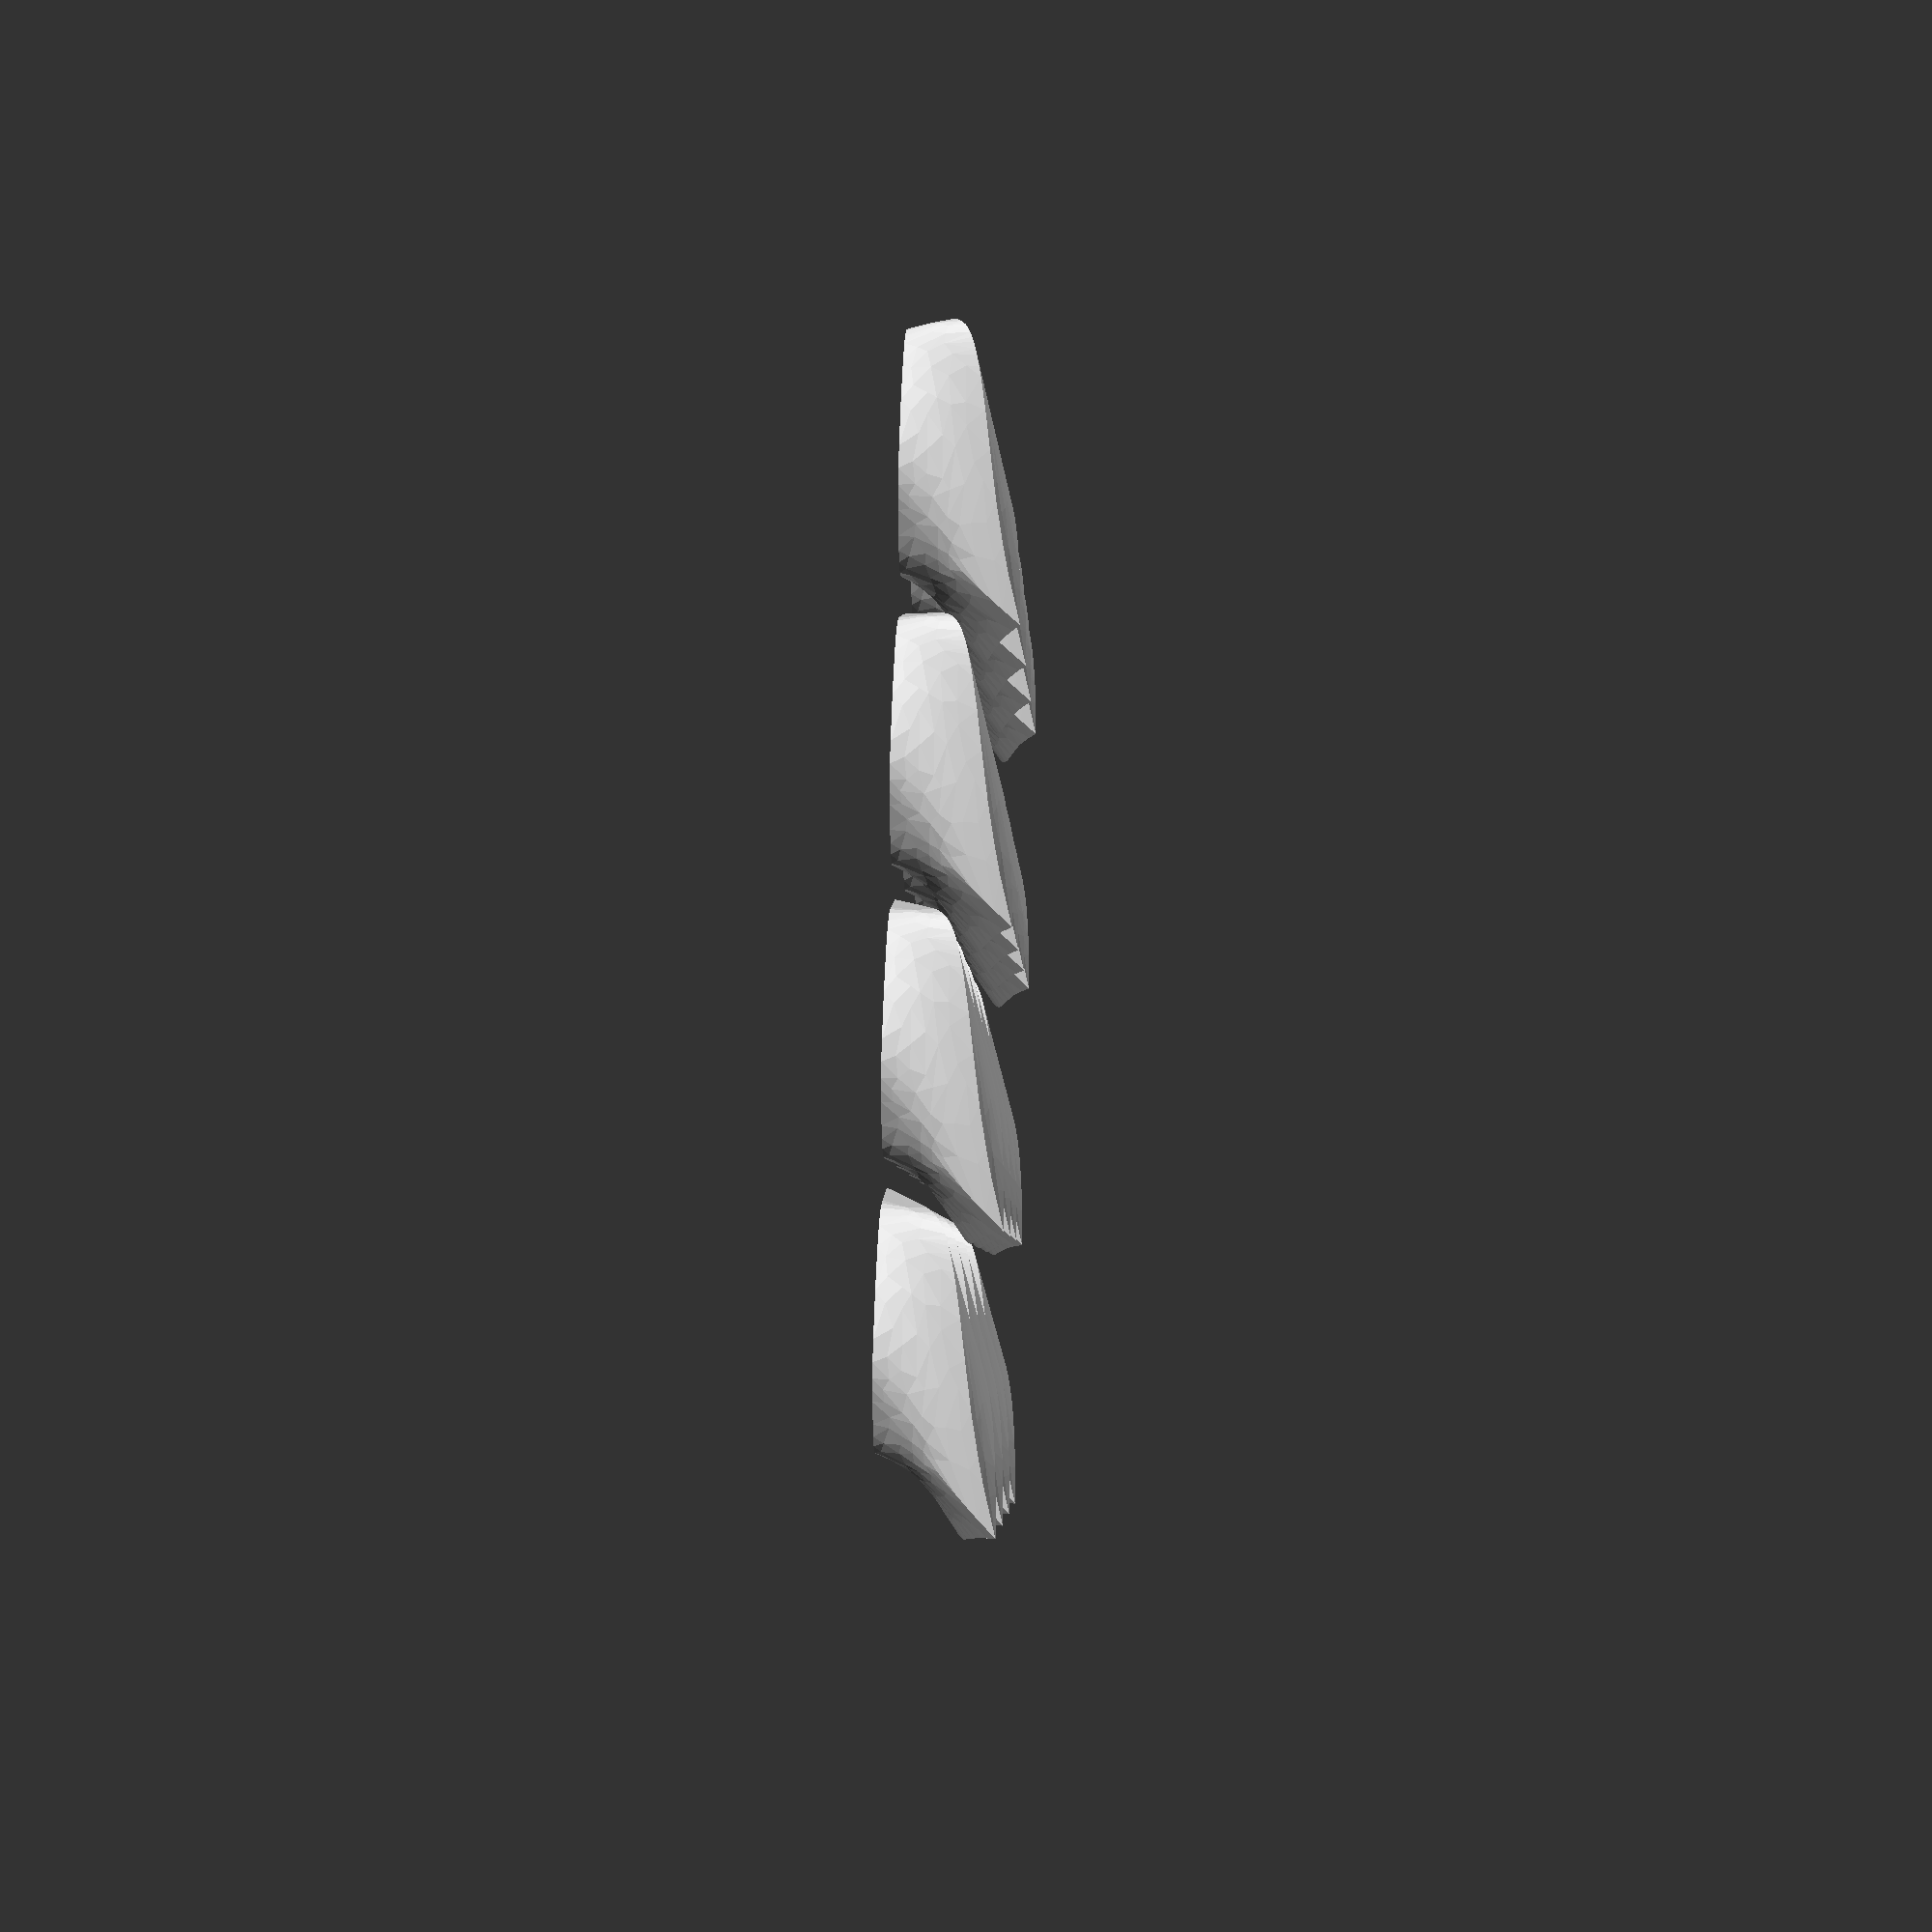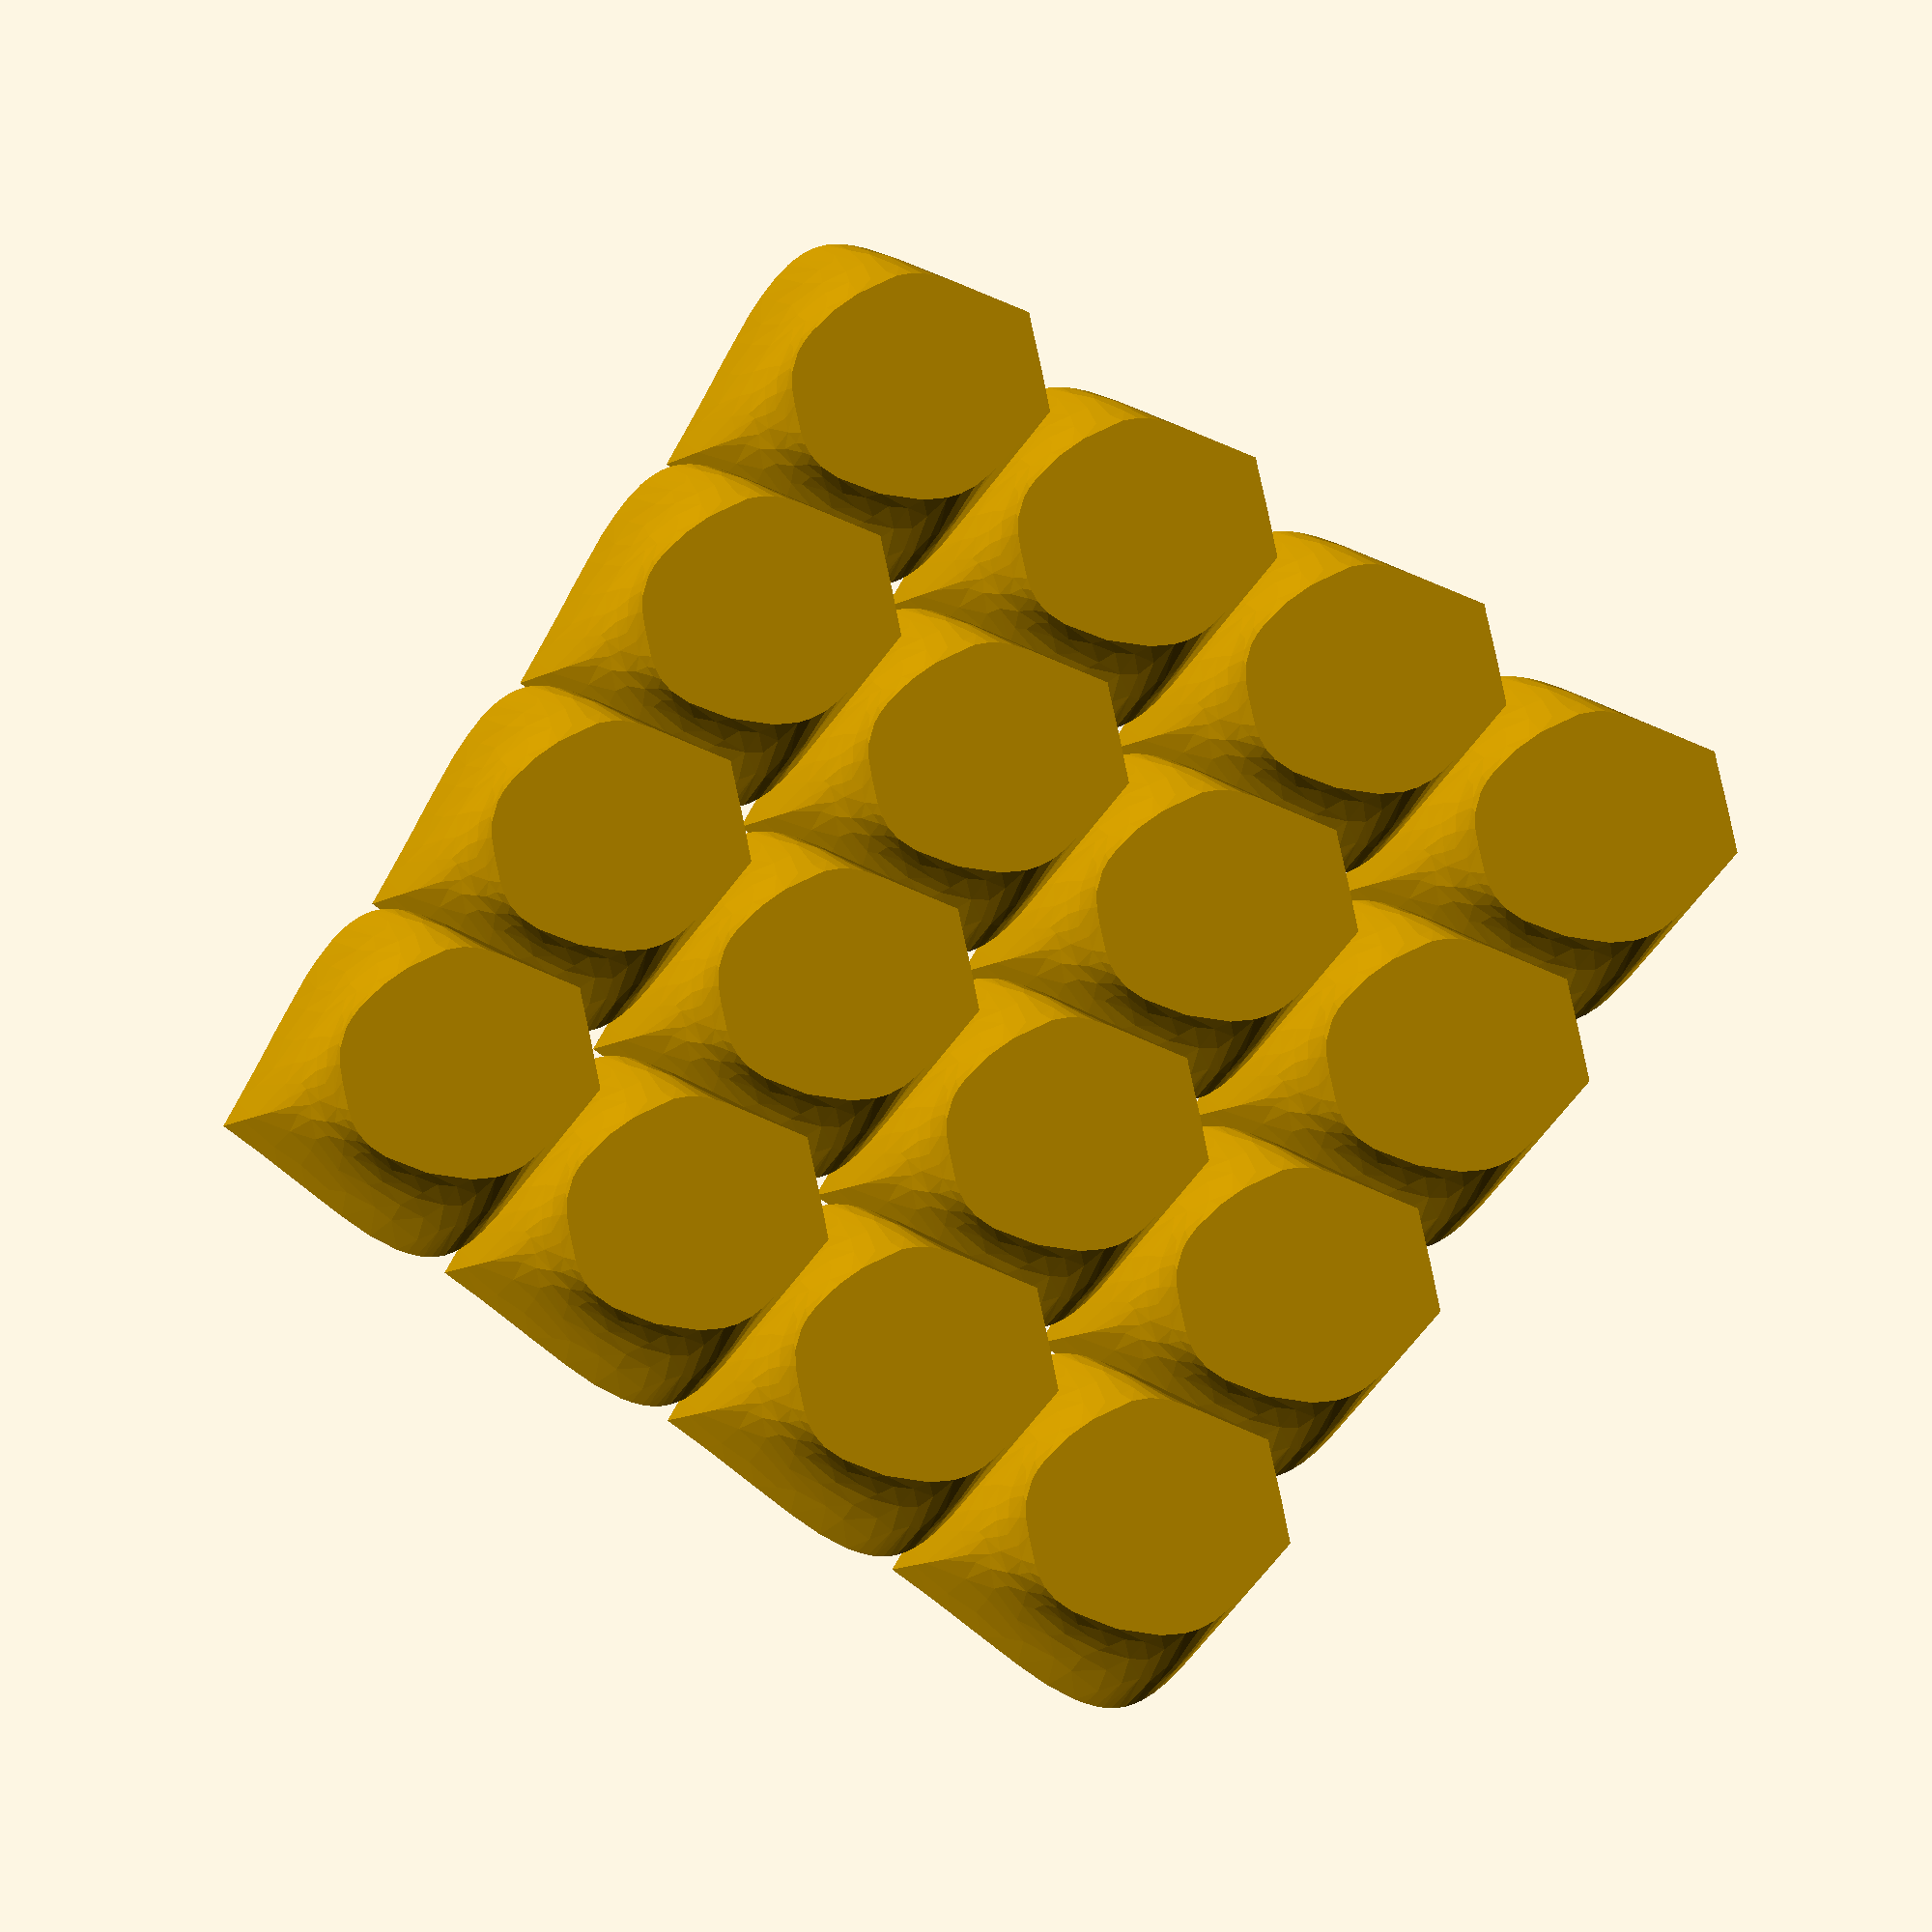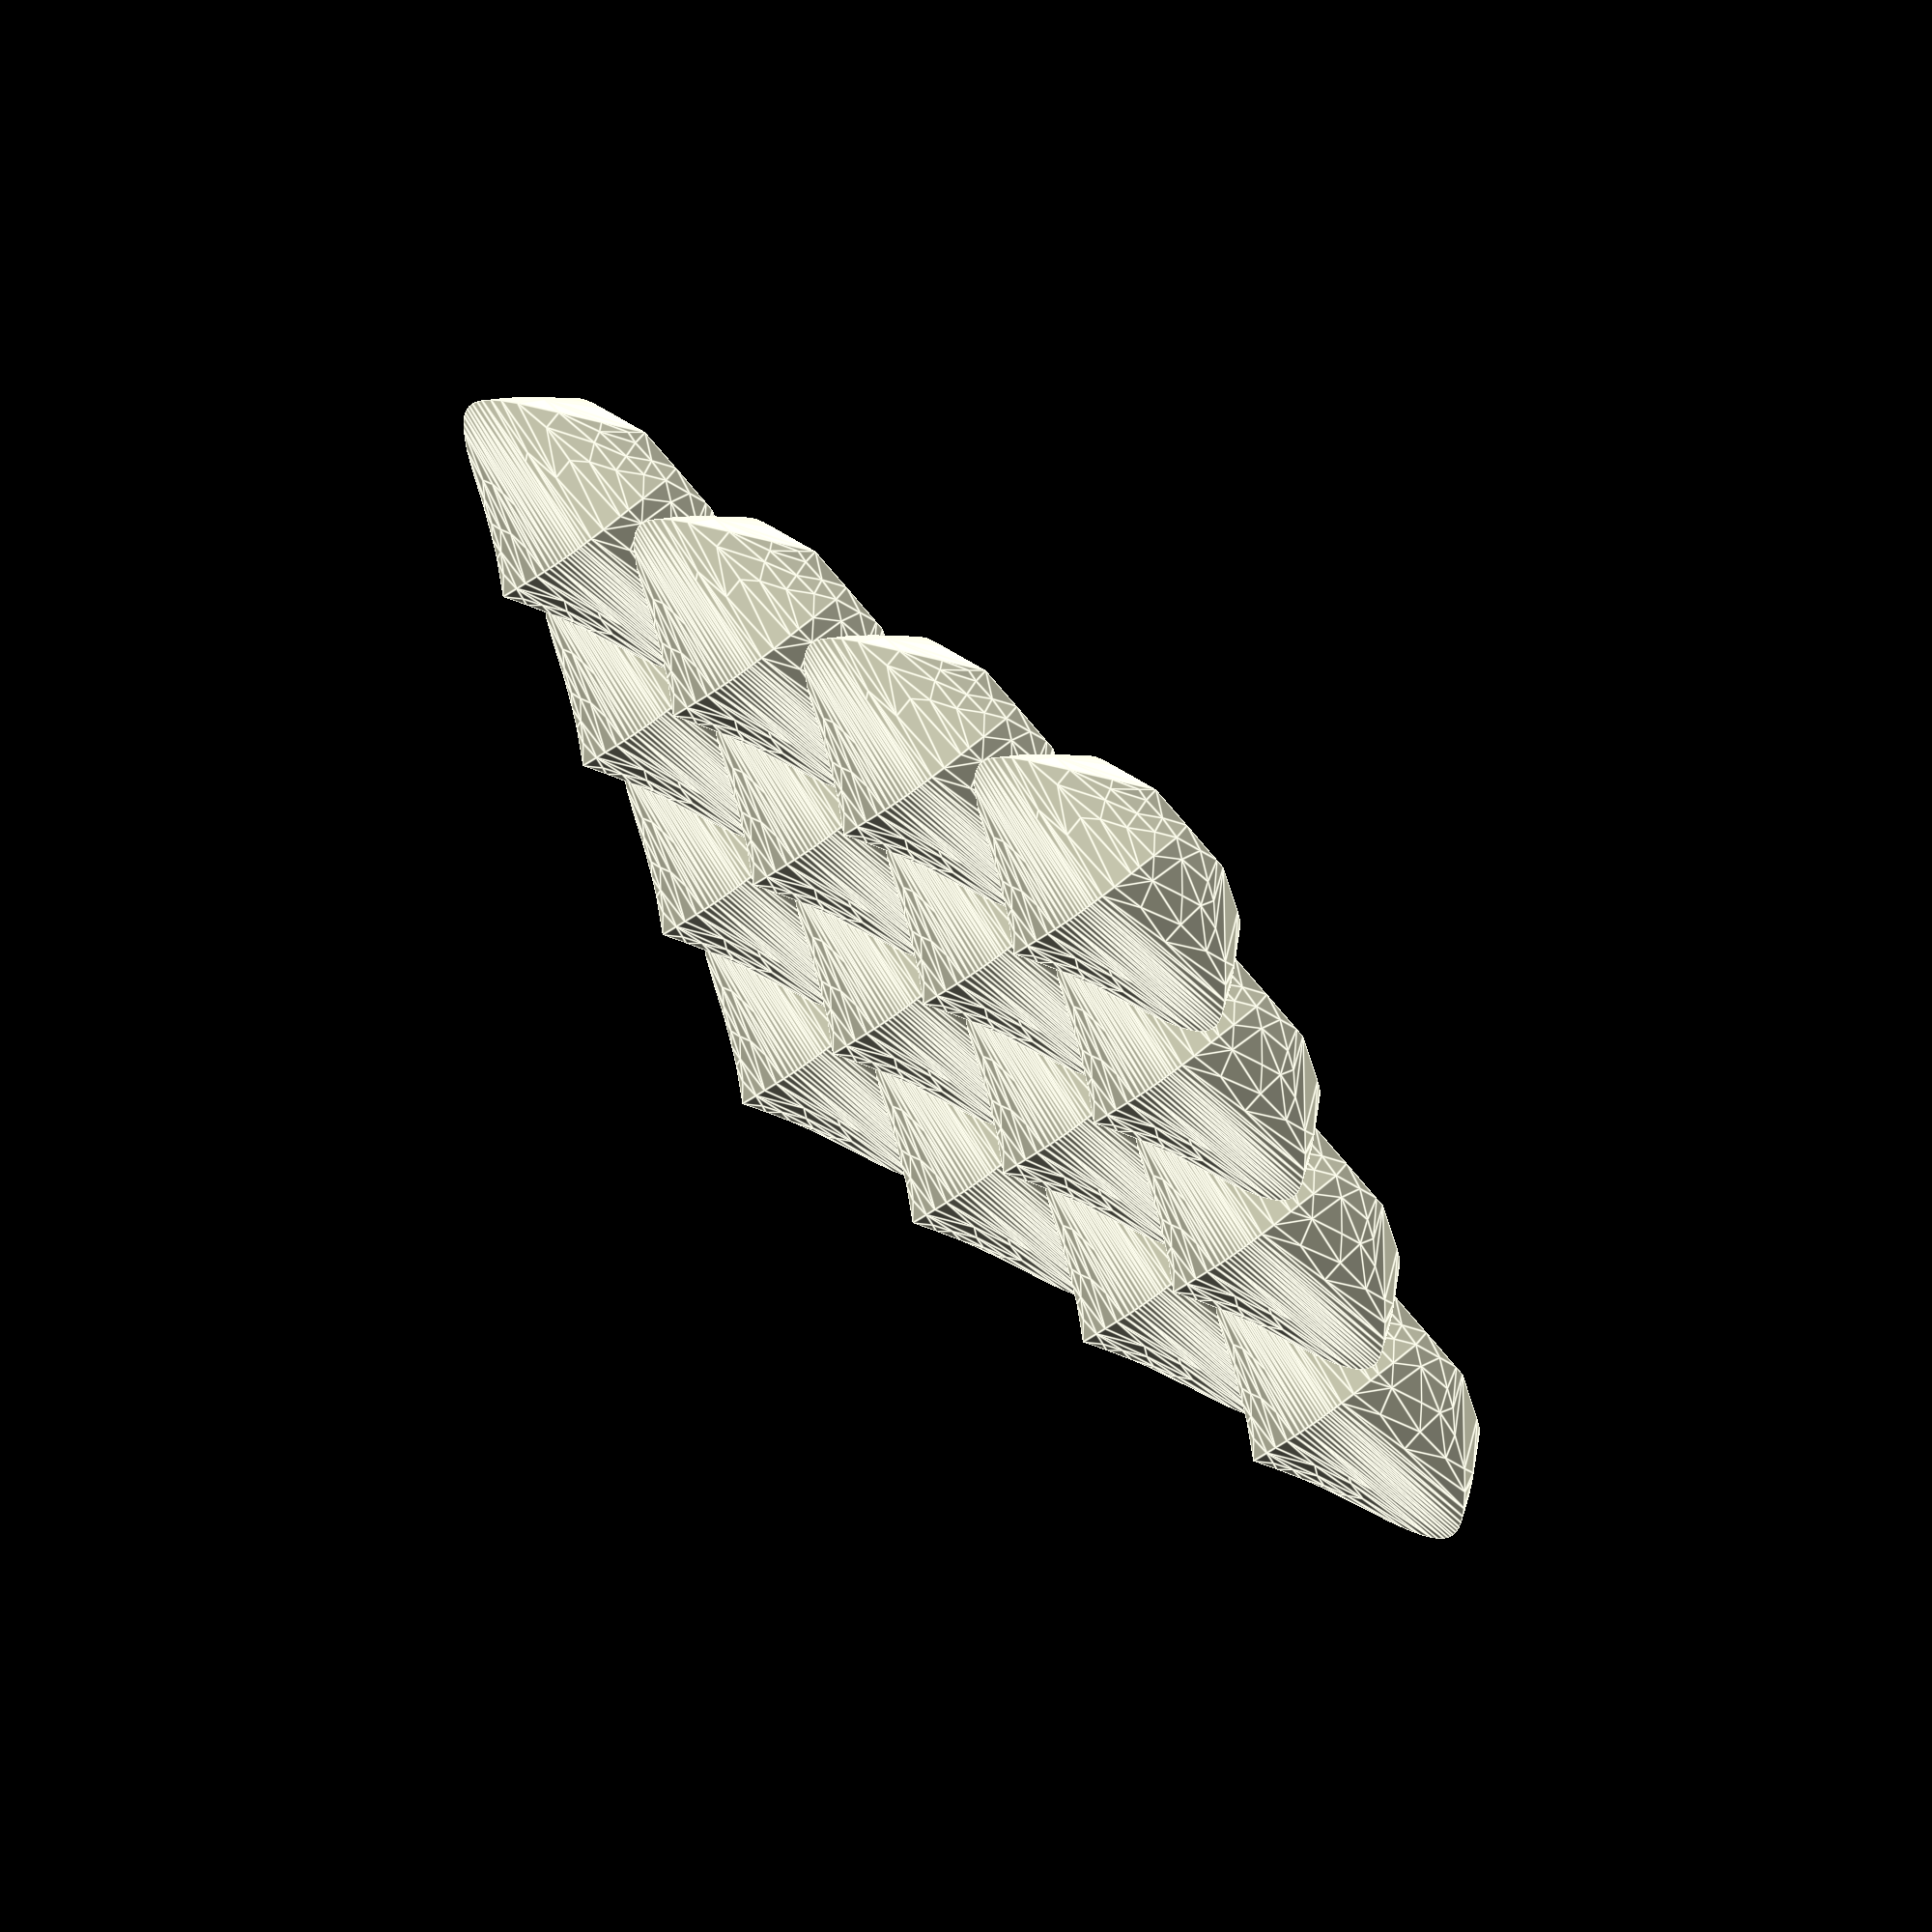
<openscad>
form = "square"; // [square, triangle_up, triangle_down, triangle_right, triangle_left, customPattern]

// size of the square (or triangle)
size = 4;

// distance between scales
offset = 15; // [13:20]

// a matrix : a string of 0 and 1 with lines separated by a "|", 1=there is a scale, 0=nothing
customPattern = "110|111|011";

/* [Animation] */
// rotating animation
animation_rotation = false;

/* [Hidden] */
is_animated = animation_rotation;
$vpt = is_animated?[0, 0, 0]:$vpt;
$vpr = is_animated?[60, 0, animation_rotation?(365 * $t):45]:$vpr; // animation rotate around the object
$vpd = is_animated?800:$vpd;

function constructMatrix(form, size) = (form == "customPattern") ? split_str(customPattern, "|") : constructTriangleMatrix(form, size);

function constructTriangleMatrix(form, size) =
    [
        for (x = [0 : size - 1])
        [
            for (y = [0 : size - 1]) 
                triangleValue(form, size, x, y)
        ]
    ];

function triangleValue(form, size, x, y) =
    (form == "triangle_up") ? triangleValueUp(x, y, size)
    : (form == "triangle_down") ? triangleValueDown(x, y, size)
        : (form == "triangle_right") ? triangleValueRight(x, y, size)
            : (form == "triangle_left") ? triangleValueLeft(x, y, size)
                    : 1;

function triangleValueUp(x, y, size) = (size - 1 - x >= y) ? 1 : 0;
function triangleValueDown(x, y, size) = (x >= size - 1 - y) ? 1 : 0;
function triangleValueRight(x, y, size) = (x <= y) ? 1 : 0;
function triangleValueLeft(x, y, size) = (x >= y) ? 1 : 0;

matrixPattern(constructMatrix(form, size), offset);

module matrixPattern(mat, offset) {
    for (x = [0:len(mat) - 1]) {
        for (y = [0:len(mat[x]) - 1]) {
            if (mat[x][y] == 1 || mat[x][y] == "1") {
                translate([x * offset, y * offset, 0])
                    scaleModel();
            }
        }
    }
}

module scaleModel() {
    translate([111, 110, - 6.5]) {
        rotate([0, 0, 135]) {
            scalePolyhedron();
        }
    }
}


// from https://github.com/JustinSDK/dotSCAD/blob/master/src/util/_impl/_split_str_impl.scad

/**
* sub_str.scad
*
* @copyright Justin Lin, 2017
* @license https://opensource.org/licenses/lgpl-3.0.html
*
* @see https://openhome.cc/eGossip/OpenSCAD/lib3x-sub_str.html
*
*/

function sub_str(t, begin, end) =
    let(
        ed = is_undef(end) ? len(t) : end,
        cum = [
            for (i = begin, s = t[i], is_continue = i < ed;
            is_continue;
            i = i + 1, is_continue = i < ed, s = is_continue ? str(s, t[i]) : undef) s
        ]
    )
    cum[len(cum) - 1];

function _split_t_by(idxs, t) =
    let(leng = len(idxs))
    [sub_str(t, 0, idxs[0]), each [for (i = 0; i < leng; i = i + 1) sub_str(t, idxs[i] + 1, idxs[i + 1])]];

function split_str(t, delimiter) = len(search(delimiter, t)) == 0 ? [t] : _split_t_by(search(delimiter, t, 0)[0], t);


// scale is from https://www.thingiverse.com/thing:3470986 and simplified number of faces and converted to openscad polyhedron

module scalePolyhedron() {
    points=[ [8.014786e+00,1.471544e+02,8.408296e+00],[8.568471e+00,1.461852e+02,7.922479e+00],[6.288395e+00,1.490034e+02,6.456052e+00],[3.685530e+00,1.527640e+02,6.456596e+00],[8.014786e+00,1.471544e+02,8.408296e+00],[6.288395e+00,1.490034e+02,6.456052e+00],[-6.734148e+00,1.464258e+02,7.839303e+00],[-5.755228e+00,1.479383e+02,8.133560e+00],[-3.911422e+00,1.503275e+02,7.306376e+00],[-4.423078e+00,1.493081e+02,6.456052e+00],[-6.734148e+00,1.464258e+02,7.839303e+00],[-2.027244e+00,1.527688e+02,6.456065e+00],[-2.027244e+00,1.527688e+02,6.456065e+00],[-6.734148e+00,1.464258e+02,7.839303e+00],[-3.911422e+00,1.503275e+02,7.306376e+00],[-4.421546e+00,1.398054e+02,8.691952e+00],[-5.825851e+00,1.404621e+02,9.079207e+00],[-5.622607e+00,1.413835e+02,8.336907e+00],[-4.421546e+00,1.398054e+02,8.691952e+00],[-2.731447e+00,1.384480e+02,8.731823e+00],[-4.365206e+00,1.389188e+02,9.368397e+00],[-2.472152e+00,1.378602e+02,9.137484e+00],[-3.178932e+00,1.373737e+02,9.896786e+00],[-4.365206e+00,1.389188e+02,9.368397e+00],[-5.825851e+00,1.404621e+02,9.079207e+00],[-5.599252e+00,1.389553e+02,9.936481e+00],[-6.497060e+00,1.397302e+02,9.859638e+00],[-5.599252e+00,1.389553e+02,9.936481e+00],[-3.178932e+00,1.373737e+02,9.896786e+00],[-4.413860e+00,1.374775e+02,1.037206e+01],[-4.413860e+00,1.374775e+02,1.037206e+01],[-4.053256e+00,1.364872e+02,1.086436e+01],[-5.629959e+00,1.368826e+02,1.119015e+01],[-4.413860e+00,1.374775e+02,1.037206e+01],[-5.629959e+00,1.368826e+02,1.119015e+01],[-5.599252e+00,1.389553e+02,9.936481e+00],[-5.629959e+00,1.368826e+02,1.119015e+01],[-7.053694e+00,1.382693e+02,1.091148e+01],[-5.599252e+00,1.389553e+02,9.936481e+00],[-5.599252e+00,1.389553e+02,9.936481e+00],[-7.053694e+00,1.382693e+02,1.091148e+01],[-6.497060e+00,1.397302e+02,9.859638e+00],[-6.497060e+00,1.397302e+02,9.859638e+00],[-7.053694e+00,1.382693e+02,1.091148e+01],[-8.108841e+00,1.396025e+02,1.063483e+01],[-8.108841e+00,1.396025e+02,1.063483e+01],[-8.410151e+00,1.401029e+02,1.052555e+01],[-7.866839e+00,1.409293e+02,9.846411e+00],[-7.866839e+00,1.409293e+02,9.846411e+00],[-8.410151e+00,1.401029e+02,1.052555e+01],[-8.683445e+00,1.406628e+02,1.039789e+01],[-6.734148e+00,1.464258e+02,7.839303e+00],[-7.528786e+00,1.456084e+02,8.938113e+00],[-5.755228e+00,1.479383e+02,8.133560e+00],[-7.586800e+00,1.432879e+02,8.623813e+00],[-8.817092e+00,1.410217e+02,1.031270e+01],[-8.931619e+00,1.414611e+02,1.020349e+01],[-7.220773e+00,1.448883e+02,7.970277e+00],[-8.047917e+00,1.442258e+02,8.795094e+00],[-7.226334e+00,1.453118e+02,7.975311e+00],[-8.683445e+00,1.406628e+02,1.039789e+01],[-8.817092e+00,1.410217e+02,1.031270e+01],[-7.653666e+00,1.422791e+02,9.087972e+00],[-8.931619e+00,1.414611e+02,1.020349e+01],[-8.984917e+00,1.418199e+02,1.011143e+01],[-7.586800e+00,1.432879e+02,8.623813e+00],[-7.226334e+00,1.453118e+02,7.975311e+00],[-8.047917e+00,1.442258e+02,8.795094e+00],[-7.481302e+00,1.453249e+02,8.318082e+00],[-7.586800e+00,1.432879e+02,8.623813e+00],[-9.000865e+00,1.422333e+02,9.998877e+00],[-7.898033e+00,1.437337e+02,8.693195e+00],[-7.586800e+00,1.432879e+02,8.623813e+00],[-8.984917e+00,1.418199e+02,1.011143e+01],[-9.000865e+00,1.422333e+02,9.998877e+00],[-8.937216e+00,1.427467e+02,9.854074e+00],[-8.828985e+00,1.431870e+02,9.723902e+00],[-8.047917e+00,1.442258e+02,8.795094e+00],[-8.828985e+00,1.431870e+02,9.723902e+00],[-8.559663e+00,1.438913e+02,9.507380e+00],[-8.047917e+00,1.442258e+02,8.795094e+00],[-8.559663e+00,1.438913e+02,9.507380e+00],[-8.182057e+00,1.446006e+02,9.274944e+00],[-7.481302e+00,1.453249e+02,8.318082e+00],[-7.220773e+00,1.448883e+02,7.970277e+00],[-7.898033e+00,1.437337e+02,8.693195e+00],[-8.047917e+00,1.442258e+02,8.795094e+00],[-7.586800e+00,1.432879e+02,8.623813e+00],[-7.898033e+00,1.437337e+02,8.693195e+00],[-6.648464e+00,1.439547e+02,7.755126e+00],[-7.653666e+00,1.422791e+02,9.087972e+00],[-7.866839e+00,1.409293e+02,9.846411e+00],[-8.683445e+00,1.406628e+02,1.039789e+01],[-7.586800e+00,1.432879e+02,8.623813e+00],[-7.653666e+00,1.422791e+02,9.087972e+00],[-8.817092e+00,1.410217e+02,1.031270e+01],[-7.866839e+00,1.409293e+02,9.846411e+00],[-6.497060e+00,1.397302e+02,9.859638e+00],[-8.108841e+00,1.396025e+02,1.063483e+01],[-7.653666e+00,1.422791e+02,9.087972e+00],[-7.586800e+00,1.432879e+02,8.623813e+00],[-6.396075e+00,1.429670e+02,7.972160e+00],[-4.053256e+00,1.364872e+02,1.086436e+01],[-3.748545e+00,1.352195e+02,1.155395e+01],[-5.629959e+00,1.368826e+02,1.119015e+01],[-4.365206e+00,1.389188e+02,9.368397e+00],[-3.178932e+00,1.373737e+02,9.896786e+00],[-5.599252e+00,1.389553e+02,9.936481e+00],[-4.421546e+00,1.398054e+02,8.691952e+00],[-4.365206e+00,1.389188e+02,9.368397e+00],[-5.825851e+00,1.404621e+02,9.079207e+00],[-4.365206e+00,1.389188e+02,9.368397e+00],[-5.599252e+00,1.389553e+02,9.936481e+00],[-5.825851e+00,1.404621e+02,9.079207e+00],[-5.825851e+00,1.404621e+02,9.079207e+00],[-6.497060e+00,1.397302e+02,9.859638e+00],[-6.791010e+00,1.416233e+02,8.934773e+00],[-6.791010e+00,1.416233e+02,8.934773e+00],[-6.497060e+00,1.397302e+02,9.859638e+00],[-7.866839e+00,1.409293e+02,9.846411e+00],[-7.653666e+00,1.422791e+02,9.087972e+00],[-6.791010e+00,1.416233e+02,8.934773e+00],[-7.866839e+00,1.409293e+02,9.846411e+00],[-6.396075e+00,1.429670e+02,7.972160e+00],[-6.791010e+00,1.416233e+02,8.934773e+00],[-7.653666e+00,1.422791e+02,9.087972e+00],[-9.000865e+00,1.422333e+02,9.998877e+00],[-8.937216e+00,1.427467e+02,9.854074e+00],[-7.898033e+00,1.437337e+02,8.693195e+00],[-7.898033e+00,1.437337e+02,8.693195e+00],[-8.937216e+00,1.427467e+02,9.854074e+00],[-8.047917e+00,1.442258e+02,8.795094e+00],[-8.047917e+00,1.442258e+02,8.795094e+00],[-8.559663e+00,1.438913e+02,9.507380e+00],[-7.481302e+00,1.453249e+02,8.318082e+00],[-7.481302e+00,1.453249e+02,8.318082e+00],[-8.182057e+00,1.446006e+02,9.274944e+00],[-7.528786e+00,1.456084e+02,8.938113e+00],[-6.734148e+00,1.464258e+02,7.839303e+00],[-7.481302e+00,1.453249e+02,8.318082e+00],[-7.528786e+00,1.456084e+02,8.938113e+00],[5.159724e+00,1.401160e+02,7.422976e+00],[4.635725e+00,1.401838e+02,6.455980e+00],[5.114201e+00,1.407352e+02,6.456052e+00],[5.159724e+00,1.401160e+02,7.422976e+00],[5.114201e+00,1.407352e+02,6.456052e+00],[5.782629e+00,1.412812e+02,6.875938e+00],[5.782629e+00,1.412812e+02,6.875938e+00],[6.054030e+00,1.422071e+02,6.456052e+00],[6.460945e+00,1.417381e+02,7.316522e+00],[6.460945e+00,1.417381e+02,7.316522e+00],[6.054030e+00,1.422071e+02,6.456052e+00],[6.604110e+00,1.430414e+02,6.635194e+00],[8.248343e+00,1.418690e+02,8.668462e+00],[7.696194e+00,1.433453e+02,7.523512e+00],[8.466456e+00,1.432885e+02,8.116156e+00],[7.745693e+00,1.454400e+02,6.958876e+00],[7.241297e+00,1.459820e+02,6.456052e+00],[7.887427e+00,1.462286e+02,7.075901e+00],[7.887427e+00,1.462286e+02,7.075901e+00],[7.241297e+00,1.459820e+02,6.456052e+00],[7.207784e+00,1.468306e+02,6.456052e+00],[7.207784e+00,1.468306e+02,6.456052e+00],[7.080616e+00,1.474107e+02,6.456052e+00],[7.887427e+00,1.462286e+02,7.075901e+00],[7.887427e+00,1.462286e+02,7.075901e+00],[7.080616e+00,1.474107e+02,6.456052e+00],[8.814962e+00,1.457759e+02,8.033902e+00],[7.080616e+00,1.474107e+02,6.456052e+00],[6.787908e+00,1.481432e+02,6.456053e+00],[8.814962e+00,1.457759e+02,8.033902e+00],[8.814962e+00,1.457759e+02,8.033902e+00],[6.787908e+00,1.481432e+02,6.456053e+00],[8.568471e+00,1.461852e+02,7.922479e+00],[6.787908e+00,1.481432e+02,6.456053e+00],[6.288395e+00,1.490034e+02,6.456052e+00],[8.568471e+00,1.461852e+02,7.922479e+00],[7.696194e+00,1.433453e+02,7.523512e+00],[6.694288e+00,1.436776e+02,6.456053e+00],[7.464762e+00,1.445389e+02,6.902226e+00],[7.696194e+00,1.433453e+02,7.523512e+00],[7.502652e+00,1.418523e+02,8.192780e+00],[7.210725e+00,1.419652e+02,7.879668e+00],[7.696194e+00,1.433453e+02,7.523512e+00],[7.210725e+00,1.419652e+02,7.879668e+00],[6.604110e+00,1.430414e+02,6.635194e+00],[7.696194e+00,1.433453e+02,7.523512e+00],[6.604110e+00,1.430414e+02,6.635194e+00],[6.694288e+00,1.436776e+02,6.456053e+00],[7.210725e+00,1.419652e+02,7.879668e+00],[6.460945e+00,1.417381e+02,7.316522e+00],[6.604110e+00,1.430414e+02,6.635194e+00],[8.248343e+00,1.418690e+02,8.668462e+00],[6.787052e+00,1.400978e+02,8.915861e+00],[7.502652e+00,1.418523e+02,8.192780e+00],[7.502652e+00,1.418523e+02,8.192780e+00],[6.787052e+00,1.400978e+02,8.915861e+00],[6.174891e+00,1.404893e+02,8.164383e+00],[7.502652e+00,1.418523e+02,8.192780e+00],[6.174891e+00,1.404893e+02,8.164383e+00],[7.210725e+00,1.419652e+02,7.879668e+00],[6.787052e+00,1.400978e+02,8.915861e+00],[6.029892e+00,1.397529e+02,8.699248e+00],[6.174891e+00,1.404893e+02,8.164383e+00],[7.210725e+00,1.419652e+02,7.879668e+00],[6.174891e+00,1.404893e+02,8.164383e+00],[6.460945e+00,1.417381e+02,7.316522e+00],[6.460945e+00,1.417381e+02,7.316522e+00],[6.174891e+00,1.404893e+02,8.164383e+00],[5.782629e+00,1.412812e+02,6.875938e+00],[6.174891e+00,1.404893e+02,8.164383e+00],[5.165080e+00,1.394069e+02,8.321668e+00],[5.159724e+00,1.401160e+02,7.422976e+00],[6.174891e+00,1.404893e+02,8.164383e+00],[5.159724e+00,1.401160e+02,7.422976e+00],[5.782629e+00,1.412812e+02,6.875938e+00],[6.174891e+00,1.404893e+02,8.164383e+00],[6.029892e+00,1.397529e+02,8.699248e+00],[5.165080e+00,1.394069e+02,8.321668e+00],[5.165080e+00,1.394069e+02,8.321668e+00],[4.773181e+00,1.395573e+02,7.694127e+00],[5.159724e+00,1.401160e+02,7.422976e+00],[4.243420e+00,1.379503e+02,9.109761e+00],[5.165080e+00,1.394069e+02,8.321668e+00],[6.029892e+00,1.397529e+02,8.699248e+00],[7.502652e+00,1.418523e+02,8.192780e+00],[7.696194e+00,1.433453e+02,7.523512e+00],[8.248343e+00,1.418690e+02,8.668462e+00],[7.887427e+00,1.462286e+02,7.075901e+00],[8.814962e+00,1.457759e+02,8.033902e+00],[9.186807e+00,1.447570e+02,8.230713e+00],[7.745693e+00,1.454400e+02,6.958876e+00],[7.887427e+00,1.462286e+02,7.075901e+00],[9.186807e+00,1.447570e+02,8.230713e+00],[7.745693e+00,1.454400e+02,6.958876e+00],[9.186807e+00,1.447570e+02,8.230713e+00],[8.659320e+00,1.442898e+02,7.903644e+00],[7.464762e+00,1.445389e+02,6.902226e+00],[7.745693e+00,1.454400e+02,6.958876e+00],[8.659320e+00,1.442898e+02,7.903644e+00],[7.464762e+00,1.445389e+02,6.902226e+00],[8.659320e+00,1.442898e+02,7.903644e+00],[8.466456e+00,1.432885e+02,8.116156e+00],[7.696194e+00,1.433453e+02,7.523512e+00],[7.464762e+00,1.445389e+02,6.902226e+00],[8.466456e+00,1.432885e+02,8.116156e+00],[7.545916e+00,1.399180e+02,9.469483e+00],[8.621381e+00,1.407891e+02,9.483430e+00],[8.102154e+00,1.390890e+02,1.020927e+01],[8.102154e+00,1.390890e+02,1.020927e+01],[8.621381e+00,1.407891e+02,9.483430e+00],[8.771809e+00,1.383617e+02,1.088925e+01],[7.545916e+00,1.399180e+02,9.469483e+00],[8.248343e+00,1.418690e+02,8.668462e+00],[8.621381e+00,1.407891e+02,9.483430e+00],[8.248343e+00,1.418690e+02,8.668462e+00],[9.135423e+00,1.418654e+02,9.182200e+00],[8.621381e+00,1.407891e+02,9.483430e+00],[9.591474e+00,1.393608e+02,1.068652e+01],[8.621381e+00,1.407891e+02,9.483430e+00],[9.135423e+00,1.418654e+02,9.182200e+00],[8.248343e+00,1.418690e+02,8.668462e+00],[8.466456e+00,1.432885e+02,8.116156e+00],[9.135423e+00,1.418654e+02,9.182200e+00],[9.812039e+00,1.428082e+02,9.176228e+00],[8.466456e+00,1.432885e+02,8.116156e+00],[8.659320e+00,1.442898e+02,7.903644e+00],[9.812039e+00,1.428082e+02,9.176228e+00],[8.659320e+00,1.442898e+02,7.903644e+00],[9.813733e+00,1.436960e+02,8.926337e+00],[9.813733e+00,1.436960e+02,8.926337e+00],[8.659320e+00,1.442898e+02,7.903644e+00],[9.186807e+00,1.447570e+02,8.230713e+00],[9.813733e+00,1.436960e+02,8.926337e+00],[1.063051e+01,1.425161e+02,9.919665e+00],[1.065109e+01,1.421571e+02,1.002055e+01],[8.814962e+00,1.457759e+02,8.033902e+00],[9.437415e+00,1.448171e+02,8.559999e+00],[9.186807e+00,1.447570e+02,8.230713e+00],[8.568471e+00,1.461852e+02,7.922479e+00],[8.014786e+00,1.471544e+02,8.408296e+00],[9.057879e+00,1.457788e+02,8.879940e+00],[9.057879e+00,1.457788e+02,8.879940e+00],[9.786639e+00,1.446836e+02,9.246965e+00],[8.814962e+00,1.457759e+02,8.033902e+00],[1.051096e+01,1.411483e+02,1.028221e+01],[1.031367e+01,1.406071e+02,1.041200e+01],[9.360942e+00,1.426744e+02,8.944558e+00],[1.009337e+01,1.401522e+02,1.051475e+01],[9.135423e+00,1.418654e+02,9.182200e+00],[1.031367e+01,1.406071e+02,1.041200e+01],[9.135423e+00,1.418654e+02,9.182200e+00],[1.009337e+01,1.401522e+02,1.051475e+01],[9.591474e+00,1.393608e+02,1.068652e+01],[7.052713e+00,1.380115e+02,1.042762e+01],[8.771809e+00,1.383617e+02,1.088925e+01],[7.909082e+00,1.374583e+02,1.106715e+01],[7.052713e+00,1.380115e+02,1.042762e+01],[7.909082e+00,1.374583e+02,1.106715e+01],[6.611903e+00,1.362972e+02,1.130556e+01],[7.052713e+00,1.380115e+02,1.042762e+01],[6.611903e+00,1.362972e+02,1.130556e+01],[6.045908e+00,1.372056e+02,1.053623e+01],[6.606225e+00,1.389937e+02,9.612909e+00],[6.045908e+00,1.372056e+02,1.053623e+01],[5.567686e+00,1.382604e+02,9.610253e+00],[6.606225e+00,1.389937e+02,9.612909e+00],[5.567686e+00,1.382604e+02,9.610253e+00],[6.787052e+00,1.400978e+02,8.915861e+00],[6.787052e+00,1.400978e+02,8.915861e+00],[5.567686e+00,1.382604e+02,9.610253e+00],[6.029892e+00,1.397529e+02,8.699248e+00],[6.611903e+00,1.362972e+02,1.130556e+01],[5.354014e+00,1.351827e+02,1.156685e+01],[6.045908e+00,1.372056e+02,1.053623e+01],[4.769437e+00,1.356694e+02,1.104877e+01],[6.045908e+00,1.372056e+02,1.053623e+01],[5.354014e+00,1.351827e+02,1.156685e+01],[4.498501e+00,1.361810e+02,1.059865e+01],[6.045908e+00,1.372056e+02,1.053623e+01],[4.769437e+00,1.356694e+02,1.104877e+01],[6.045908e+00,1.372056e+02,1.053623e+01],[4.498501e+00,1.361810e+02,1.059865e+01],[5.567686e+00,1.382604e+02,9.610253e+00],[9.812039e+00,1.428082e+02,9.176228e+00],[9.360942e+00,1.426744e+02,8.944558e+00],[8.466456e+00,1.432885e+02,8.116156e+00],[8.466456e+00,1.432885e+02,8.116156e+00],[9.360942e+00,1.426744e+02,8.944558e+00],[9.135423e+00,1.418654e+02,9.182200e+00],[6.787052e+00,1.400978e+02,8.915861e+00],[8.248343e+00,1.418690e+02,8.668462e+00],[7.545916e+00,1.399180e+02,9.469483e+00],[7.052713e+00,1.380115e+02,1.042762e+01],[8.102154e+00,1.390890e+02,1.020927e+01],[8.771809e+00,1.383617e+02,1.088925e+01],[6.606225e+00,1.389937e+02,9.612909e+00],[7.545916e+00,1.399180e+02,9.469483e+00],[7.052713e+00,1.380115e+02,1.042762e+01],[7.052713e+00,1.380115e+02,1.042762e+01],[7.545916e+00,1.399180e+02,9.469483e+00],[8.102154e+00,1.390890e+02,1.020927e+01],[9.812039e+00,1.428082e+02,9.176228e+00],[9.813733e+00,1.436960e+02,8.926337e+00],[1.065109e+01,1.421571e+02,1.002055e+01],[8.621381e+00,1.407891e+02,9.483430e+00],[9.591474e+00,1.393608e+02,1.068652e+01],[8.771809e+00,1.383617e+02,1.088925e+01],[6.787052e+00,1.400978e+02,8.915861e+00],[7.545916e+00,1.399180e+02,9.469483e+00],[6.606225e+00,1.389937e+02,9.612909e+00],[6.045908e+00,1.372056e+02,1.053623e+01],[6.606225e+00,1.389937e+02,9.612909e+00],[7.052713e+00,1.380115e+02,1.042762e+01],[9.437415e+00,1.448171e+02,8.559999e+00],[8.814962e+00,1.457759e+02,8.033902e+00],[9.786639e+00,1.446836e+02,9.246965e+00],[9.437415e+00,1.448171e+02,8.559999e+00],[9.786639e+00,1.446836e+02,9.246965e+00],[1.011783e+01,1.440845e+02,9.443938e+00],[1.034709e+01,1.435685e+02,9.606219e+00],[9.437415e+00,1.448171e+02,8.559999e+00],[1.011783e+01,1.440845e+02,9.443938e+00],[9.813733e+00,1.436960e+02,8.926337e+00],[9.437415e+00,1.448171e+02,8.559999e+00],[1.034709e+01,1.435685e+02,9.606219e+00],[9.813733e+00,1.436960e+02,8.926337e+00],[1.034709e+01,1.435685e+02,9.606219e+00],[1.049323e+01,1.431488e+02,9.734907e+00],[9.186807e+00,1.447570e+02,8.230713e+00],[9.437415e+00,1.448171e+02,8.559999e+00],[9.813733e+00,1.436960e+02,8.926337e+00],[9.813733e+00,1.436960e+02,8.926337e+00],[1.049323e+01,1.431488e+02,9.734907e+00],[1.056691e+01,1.428436e+02,9.825291e+00],[1.063051e+01,1.425161e+02,9.919665e+00],[9.813733e+00,1.436960e+02,8.926337e+00],[1.056691e+01,1.428436e+02,9.825291e+00],[1.064712e+01,1.419108e+02,1.008702e+01],[9.812039e+00,1.428082e+02,9.176228e+00],[1.065109e+01,1.421571e+02,1.002055e+01],[9.812039e+00,1.428082e+02,9.176228e+00],[1.064712e+01,1.419108e+02,1.008702e+01],[1.060373e+01,1.415413e+02,1.018307e+01],[1.031367e+01,1.406071e+02,1.041200e+01],[9.135423e+00,1.418654e+02,9.182200e+00],[9.360942e+00,1.426744e+02,8.944558e+00],[9.360942e+00,1.426744e+02,8.944558e+00],[9.812039e+00,1.428082e+02,9.176228e+00],[1.060373e+01,1.415413e+02,1.018307e+01],[9.360942e+00,1.426744e+02,8.944558e+00],[1.060373e+01,1.415413e+02,1.018307e+01],[1.051096e+01,1.411483e+02,1.028221e+01],[8.814962e+00,1.457759e+02,8.033902e+00],[8.568471e+00,1.461852e+02,7.922479e+00],[9.057879e+00,1.457788e+02,8.879940e+00],[1.937147e+00,1.509137e+02,7.465656e+00],[8.204357e-01,1.498807e+02,8.256978e+00],[1.882379e+00,1.485186e+02,8.887951e+00],[8.213778e-01,1.380084e+02,1.256534e+01],[8.186799e-01,1.357937e+02,1.271924e+01],[2.891320e+00,1.375792e+02,1.216301e+01],[2.891320e+00,1.375792e+02,1.216301e+01],[8.186799e-01,1.357937e+02,1.271924e+01],[8.239772e-01,1.340039e+02,1.280294e+01],[2.457343e+00,1.342736e+02,1.236892e+01],[8.239772e-01,1.340039e+02,1.280294e+01],[1.548664e+00,1.330181e+02,1.263634e+01],[4.194777e+00,1.353026e+02,1.190814e+01],[5.075156e+00,1.354262e+02,1.167260e+01],[5.392164e+00,1.365736e+02,1.163633e+01],[5.392164e+00,1.365736e+02,1.163633e+01],[5.075156e+00,1.354262e+02,1.167260e+01],[7.909082e+00,1.374583e+02,1.106715e+01],[1.937147e+00,1.509137e+02,7.465656e+00],[7.898323e-01,1.517537e+02,7.093269e+00],[8.204357e-01,1.498807e+02,8.256978e+00],[1.882379e+00,1.485186e+02,8.887951e+00],[8.218244e-01,1.480195e+02,9.410302e+00],[8.381820e-01,1.466177e+02,1.026044e+01],[5.062959e+00,1.456131e+02,9.845091e+00],[8.283529e-01,1.455345e+02,1.083920e+01],[9.786639e+00,1.446836e+02,9.246965e+00],[9.786639e+00,1.446836e+02,9.246965e+00],[8.283529e-01,1.455345e+02,1.083920e+01],[8.259199e-01,1.451078e+02,1.103765e+01],[8.282011e-01,1.444457e+02,1.131668e+01],[8.284411e-01,1.442531e+02,1.138992e+01],[1.049323e+01,1.431488e+02,9.734907e+00],[8.284411e-01,1.442531e+02,1.138992e+01],[8.275248e-01,1.439281e+02,1.150628e+01],[1.049323e+01,1.431488e+02,9.734907e+00],[8.278404e-01,1.436027e+02,1.161399e+01],[8.274504e-01,1.432258e+02,1.172763e+01],[1.063051e+01,1.425161e+02,9.919665e+00],[8.274630e-01,1.427962e+02,1.184199e+01],[8.273292e-01,1.422420e+02,1.197321e+01],[1.060373e+01,1.415413e+02,1.018307e+01],[8.239772e-01,1.340039e+02,1.280294e+01],[8.319072e-01,1.310916e+02,1.290783e+01],[1.548664e+00,1.330181e+02,1.263634e+01],[1.548664e+00,1.330181e+02,1.263634e+01],[8.319072e-01,1.310916e+02,1.290783e+01],[1.990600e+00,1.321817e+02,1.249169e+01],[3.222890e+00,1.333147e+02,1.209018e+01],[4.202904e+00,1.341954e+02,1.182214e+01],[4.194777e+00,1.353026e+02,1.190814e+01],[4.194777e+00,1.353026e+02,1.190814e+01],[4.202904e+00,1.341954e+02,1.182214e+01],[5.075156e+00,1.354262e+02,1.167260e+01],[6.611903e+00,1.362972e+02,1.130556e+01],[7.909082e+00,1.374583e+02,1.106715e+01],[5.075156e+00,1.354262e+02,1.167260e+01],[6.611903e+00,1.362972e+02,1.130556e+01],[5.075156e+00,1.354262e+02,1.167260e+01],[5.354014e+00,1.351827e+02,1.156685e+01],[9.786639e+00,1.446836e+02,9.246965e+00],[9.057879e+00,1.457788e+02,8.879940e+00],[5.062959e+00,1.456131e+02,9.845091e+00],[9.057879e+00,1.457788e+02,8.879940e+00],[6.890921e+00,1.469130e+02,8.759192e+00],[5.062959e+00,1.456131e+02,9.845091e+00],[3.685530e+00,1.527640e+02,6.456596e+00],[3.152948e+00,1.527538e+02,6.456059e+00],[4.876913e+00,1.502158e+02,7.446566e+00],[1.937147e+00,1.509137e+02,7.465656e+00],[3.576786e+00,1.489954e+02,8.289791e+00],[4.656153e+00,1.492997e+02,7.947036e+00],[3.576786e+00,1.489954e+02,8.289791e+00],[1.937147e+00,1.509137e+02,7.465656e+00],[1.882379e+00,1.485186e+02,8.887951e+00],[3.576786e+00,1.489954e+02,8.289791e+00],[1.882379e+00,1.485186e+02,8.887951e+00],[4.820446e+00,1.472966e+02,8.989430e+00],[4.820446e+00,1.472966e+02,8.989430e+00],[1.882379e+00,1.485186e+02,8.887951e+00],[2.679119e+00,1.465766e+02,9.867319e+00],[3.814807e+00,1.510298e+02,7.192650e+00],[2.181117e+00,1.522731e+02,6.703249e+00],[1.937147e+00,1.509137e+02,7.465656e+00],[3.814807e+00,1.510298e+02,7.192650e+00],[1.937147e+00,1.509137e+02,7.465656e+00],[4.656153e+00,1.492997e+02,7.947036e+00],[4.656153e+00,1.492997e+02,7.947036e+00],[3.576786e+00,1.489954e+02,8.289791e+00],[4.820446e+00,1.472966e+02,8.989430e+00],[3.152948e+00,1.527538e+02,6.456059e+00],[3.814807e+00,1.510298e+02,7.192650e+00],[4.876913e+00,1.502158e+02,7.446566e+00],[4.876913e+00,1.502158e+02,7.446566e+00],[3.814807e+00,1.510298e+02,7.192650e+00],[4.656153e+00,1.492997e+02,7.947036e+00],[3.685530e+00,1.527640e+02,6.456596e+00],[4.876913e+00,1.502158e+02,7.446566e+00],[6.182006e+00,1.486872e+02,7.988771e+00],[8.242435e-01,1.393655e+02,1.243052e+01],[8.213778e-01,1.380084e+02,1.256534e+01],[4.491578e+00,1.395915e+02,1.167473e+01],[1.056691e+01,1.428436e+02,9.825291e+00],[8.278404e-01,1.436027e+02,1.161399e+01],[1.063051e+01,1.425161e+02,9.919665e+00],[8.381820e-01,1.466177e+02,1.026044e+01],[8.283529e-01,1.455345e+02,1.083920e+01],[2.679119e+00,1.465766e+02,9.867319e+00],[1.882379e+00,1.485186e+02,8.887951e+00],[8.381820e-01,1.466177e+02,1.026044e+01],[2.679119e+00,1.465766e+02,9.867319e+00],[8.140892e-01,1.486885e+02,8.993619e+00],[8.218244e-01,1.480195e+02,9.410302e+00],[1.882379e+00,1.485186e+02,8.887951e+00],[8.204357e-01,1.498807e+02,8.256978e+00],[8.140892e-01,1.486885e+02,8.993619e+00],[1.882379e+00,1.485186e+02,8.887951e+00],[1.056691e+01,1.428436e+02,9.825291e+00],[8.275248e-01,1.439281e+02,1.150628e+01],[8.278404e-01,1.436027e+02,1.161399e+01],[1.990600e+00,1.321817e+02,1.249169e+01],[3.222890e+00,1.333147e+02,1.209018e+01],[2.457343e+00,1.342736e+02,1.236892e+01],[5.392164e+00,1.365736e+02,1.163633e+01],[8.771809e+00,1.383617e+02,1.088925e+01],[6.025952e+00,1.380693e+02,1.147815e+01],[2.457343e+00,1.342736e+02,1.236892e+01],[1.548664e+00,1.330181e+02,1.263634e+01],[1.990600e+00,1.321817e+02,1.249169e+01],[4.194777e+00,1.353026e+02,1.190814e+01],[2.457343e+00,1.342736e+02,1.236892e+01],[3.222890e+00,1.333147e+02,1.209018e+01],[3.508227e+00,1.362269e+02,1.207928e+01],[4.194777e+00,1.353026e+02,1.190814e+01],[5.392164e+00,1.365736e+02,1.163633e+01],[3.508227e+00,1.362269e+02,1.207928e+01],[2.457343e+00,1.342736e+02,1.236892e+01],[4.194777e+00,1.353026e+02,1.190814e+01],[8.239772e-01,1.340039e+02,1.280294e+01],[2.457343e+00,1.342736e+02,1.236892e+01],[3.508227e+00,1.362269e+02,1.207928e+01],[6.025952e+00,1.380693e+02,1.147815e+01],[3.508227e+00,1.362269e+02,1.207928e+01],[5.392164e+00,1.365736e+02,1.163633e+01],[2.891320e+00,1.375792e+02,1.216301e+01],[8.239772e-01,1.340039e+02,1.280294e+01],[3.508227e+00,1.362269e+02,1.207928e+01],[2.891320e+00,1.375792e+02,1.216301e+01],[3.508227e+00,1.362269e+02,1.207928e+01],[6.025952e+00,1.380693e+02,1.147815e+01],[4.912847e+00,1.389763e+02,1.164780e+01],[2.891320e+00,1.375792e+02,1.216301e+01],[6.025952e+00,1.380693e+02,1.147815e+01],[4.912847e+00,1.389763e+02,1.164780e+01],[8.213778e-01,1.380084e+02,1.256534e+01],[2.891320e+00,1.375792e+02,1.216301e+01],[4.491578e+00,1.395915e+02,1.167473e+01],[8.213778e-01,1.380084e+02,1.256534e+01],[4.912847e+00,1.389763e+02,1.164780e+01],[4.912847e+00,1.389763e+02,1.164780e+01],[6.025952e+00,1.380693e+02,1.147815e+01],[9.591474e+00,1.393608e+02,1.068652e+01],[4.491578e+00,1.395915e+02,1.167473e+01],[4.912847e+00,1.389763e+02,1.164780e+01],[1.009337e+01,1.401522e+02,1.051475e+01],[1.009337e+01,1.401522e+02,1.051475e+01],[4.912847e+00,1.389763e+02,1.164780e+01],[9.591474e+00,1.393608e+02,1.068652e+01],[8.242435e-01,1.393655e+02,1.243052e+01],[4.491578e+00,1.395915e+02,1.167473e+01],[5.852795e+00,1.402505e+02,1.133176e+01],[5.852795e+00,1.402505e+02,1.133176e+01],[4.491578e+00,1.395915e+02,1.167473e+01],[1.009337e+01,1.401522e+02,1.051475e+01],[5.852795e+00,1.402505e+02,1.133176e+01],[8.261543e-01,1.402697e+02,1.231919e+01],[8.242435e-01,1.393655e+02,1.243052e+01],[8.279188e-01,1.410628e+02,1.219753e+01],[8.261543e-01,1.402697e+02,1.231919e+01],[5.852795e+00,1.402505e+02,1.133176e+01],[8.279188e-01,1.410628e+02,1.219753e+01],[5.852795e+00,1.402505e+02,1.133176e+01],[1.009337e+01,1.401522e+02,1.051475e+01],[8.279188e-01,1.410628e+02,1.219753e+01],[1.009337e+01,1.401522e+02,1.051475e+01],[1.031367e+01,1.406071e+02,1.041200e+01],[8.271025e-01,1.416534e+02,1.209412e+01],[8.279188e-01,1.410628e+02,1.219753e+01],[1.051096e+01,1.411483e+02,1.028221e+01],[1.051096e+01,1.411483e+02,1.028221e+01],[8.279188e-01,1.410628e+02,1.219753e+01],[1.031367e+01,1.406071e+02,1.041200e+01],[8.273292e-01,1.422420e+02,1.197321e+01],[8.271025e-01,1.416534e+02,1.209412e+01],[1.051096e+01,1.411483e+02,1.028221e+01],[8.273292e-01,1.422420e+02,1.197321e+01],[1.051096e+01,1.411483e+02,1.028221e+01],[1.060373e+01,1.415413e+02,1.018307e+01],[8.274630e-01,1.427962e+02,1.184199e+01],[1.060373e+01,1.415413e+02,1.018307e+01],[1.064712e+01,1.419108e+02,1.008702e+01],[8.274504e-01,1.432258e+02,1.172763e+01],[8.274630e-01,1.427962e+02,1.184199e+01],[1.064712e+01,1.419108e+02,1.008702e+01],[8.274504e-01,1.432258e+02,1.172763e+01],[1.064712e+01,1.419108e+02,1.008702e+01],[1.065109e+01,1.421571e+02,1.002055e+01],[1.063051e+01,1.425161e+02,9.919665e+00],[8.274504e-01,1.432258e+02,1.172763e+01],[1.065109e+01,1.421571e+02,1.002055e+01],[1.049323e+01,1.431488e+02,9.734907e+00],[8.275248e-01,1.439281e+02,1.150628e+01],[1.056691e+01,1.428436e+02,9.825291e+00],[1.034709e+01,1.435685e+02,9.606219e+00],[8.282011e-01,1.444457e+02,1.131668e+01],[1.049323e+01,1.431488e+02,9.734907e+00],[8.266320e-01,1.447386e+02,1.119817e+01],[8.282011e-01,1.444457e+02,1.131668e+01],[1.034709e+01,1.435685e+02,9.606219e+00],[8.266320e-01,1.447386e+02,1.119817e+01],[1.034709e+01,1.435685e+02,9.606219e+00],[1.011783e+01,1.440845e+02,9.443938e+00],[8.259199e-01,1.451078e+02,1.103765e+01],[8.266320e-01,1.447386e+02,1.119817e+01],[1.011783e+01,1.440845e+02,9.443938e+00],[9.786639e+00,1.446836e+02,9.246965e+00],[8.259199e-01,1.451078e+02,1.103765e+01],[1.011783e+01,1.440845e+02,9.443938e+00],[2.679119e+00,1.465766e+02,9.867319e+00],[8.283529e-01,1.455345e+02,1.083920e+01],[5.062959e+00,1.456131e+02,9.845091e+00],[4.820446e+00,1.472966e+02,8.989430e+00],[2.679119e+00,1.465766e+02,9.867319e+00],[5.062959e+00,1.456131e+02,9.845091e+00],[7.898323e-01,1.517537e+02,7.093269e+00],[1.937147e+00,1.509137e+02,7.465656e+00],[2.181117e+00,1.522731e+02,6.703249e+00],[6.025952e+00,1.380693e+02,1.147815e+01],[8.771809e+00,1.383617e+02,1.088925e+01],[9.591474e+00,1.393608e+02,1.068652e+01],[3.152948e+00,1.527538e+02,6.456059e+00],[2.181117e+00,1.522731e+02,6.703249e+00],[3.814807e+00,1.510298e+02,7.192650e+00],[5.062959e+00,1.456131e+02,9.845091e+00],[6.890921e+00,1.469130e+02,8.759192e+00],[4.820446e+00,1.472966e+02,8.989430e+00],[5.075156e+00,1.354262e+02,1.167260e+01],[4.202904e+00,1.341954e+02,1.182214e+01],[5.354014e+00,1.351827e+02,1.156685e+01],[5.392164e+00,1.365736e+02,1.163633e+01],[7.909082e+00,1.374583e+02,1.106715e+01],[8.771809e+00,1.383617e+02,1.088925e+01],[4.820446e+00,1.472966e+02,8.989430e+00],[6.890921e+00,1.469130e+02,8.759192e+00],[4.656153e+00,1.492997e+02,7.947036e+00],[6.182006e+00,1.486872e+02,7.988771e+00],[6.890921e+00,1.469130e+02,8.759192e+00],[8.014786e+00,1.471544e+02,8.408296e+00],[6.890921e+00,1.469130e+02,8.759192e+00],[6.182006e+00,1.486872e+02,7.988771e+00],[4.656153e+00,1.492997e+02,7.947036e+00],[4.656153e+00,1.492997e+02,7.947036e+00],[6.182006e+00,1.486872e+02,7.988771e+00],[4.876913e+00,1.502158e+02,7.446566e+00],[6.890921e+00,1.469130e+02,8.759192e+00],[9.057879e+00,1.457788e+02,8.879940e+00],[8.014786e+00,1.471544e+02,8.408296e+00],[6.182006e+00,1.486872e+02,7.988771e+00],[8.014786e+00,1.471544e+02,8.408296e+00],[3.685530e+00,1.527640e+02,6.456596e+00],[1.953811e+00,1.363082e+02,9.484714e+00],[3.075583e+00,1.367973e+02,9.494365e+00],[2.178962e+00,1.353309e+02,1.029554e+01],[4.243420e+00,1.379503e+02,9.109761e+00],[4.353581e+00,1.370488e+02,9.918375e+00],[3.075583e+00,1.367973e+02,9.494365e+00],[6.029892e+00,1.397529e+02,8.699248e+00],[4.353581e+00,1.370488e+02,9.918375e+00],[4.243420e+00,1.379503e+02,9.109761e+00],[4.353581e+00,1.370488e+02,9.918375e+00],[3.221995e+00,1.360235e+02,1.017924e+01],[3.075583e+00,1.367973e+02,9.494365e+00],[3.219885e+00,1.347054e+02,1.113232e+01],[3.222890e+00,1.333147e+02,1.209018e+01],[2.557755e+00,1.335654e+02,1.169465e+01],[4.498501e+00,1.361810e+02,1.059865e+01],[4.769437e+00,1.356694e+02,1.104877e+01],[3.219885e+00,1.347054e+02,1.113232e+01],[4.769437e+00,1.356694e+02,1.104877e+01],[5.354014e+00,1.351827e+02,1.156685e+01],[4.202904e+00,1.341954e+02,1.182214e+01],[4.769437e+00,1.356694e+02,1.104877e+01],[4.202904e+00,1.341954e+02,1.182214e+01],[3.219885e+00,1.347054e+02,1.113232e+01],[4.202904e+00,1.341954e+02,1.182214e+01],[3.222890e+00,1.333147e+02,1.209018e+01],[3.219885e+00,1.347054e+02,1.113232e+01],[3.222890e+00,1.333147e+02,1.209018e+01],[1.990600e+00,1.321817e+02,1.249169e+01],[2.557755e+00,1.335654e+02,1.169465e+01],[1.990600e+00,1.321817e+02,1.249169e+01],[8.319072e-01,1.310916e+02,1.290783e+01],[8.293986e-01,1.323560e+02,1.196341e+01],[1.990600e+00,1.321817e+02,1.249169e+01],[8.293986e-01,1.323560e+02,1.196341e+01],[8.273707e-01,1.330165e+02,1.148175e+01],[2.178962e+00,1.353309e+02,1.029554e+01],[8.273707e-01,1.330165e+02,1.148175e+01],[8.265778e-01,1.340150e+02,1.079158e+01],[2.178962e+00,1.353309e+02,1.029554e+01],[8.265778e-01,1.340150e+02,1.079158e+01],[1.334332e+00,1.353674e+02,1.001390e+01],[8.265778e-01,1.340150e+02,1.079158e+01],[8.383650e-01,1.354488e+02,9.856915e+00],[1.334332e+00,1.353674e+02,1.001390e+01],[1.547035e+00,1.365768e+02,9.174239e+00],[1.334332e+00,1.353674e+02,1.001390e+01],[8.383650e-01,1.354488e+02,9.856915e+00],[1.547035e+00,1.365768e+02,9.174239e+00],[8.383650e-01,1.354488e+02,9.856915e+00],[6.174066e-01,1.366580e+02,9.081473e+00],[3.075583e+00,1.367973e+02,9.494365e+00],[3.135907e+00,1.375210e+02,8.870090e+00],[4.243420e+00,1.379503e+02,9.109761e+00],[1.953811e+00,1.363082e+02,9.484714e+00],[3.135907e+00,1.375210e+02,8.870090e+00],[3.075583e+00,1.367973e+02,9.494365e+00],[1.334332e+00,1.353674e+02,1.001390e+01],[1.547035e+00,1.365768e+02,9.174239e+00],[1.953811e+00,1.363082e+02,9.484714e+00],[1.953811e+00,1.363082e+02,9.484714e+00],[2.178962e+00,1.353309e+02,1.029554e+01],[1.334332e+00,1.353674e+02,1.001390e+01],[4.353581e+00,1.370488e+02,9.918375e+00],[5.567686e+00,1.382604e+02,9.610253e+00],[4.498501e+00,1.361810e+02,1.059865e+01],[4.353581e+00,1.370488e+02,9.918375e+00],[6.029892e+00,1.397529e+02,8.699248e+00],[5.567686e+00,1.382604e+02,9.610253e+00],[3.219885e+00,1.347054e+02,1.113232e+01],[4.353581e+00,1.370488e+02,9.918375e+00],[4.498501e+00,1.361810e+02,1.059865e+01],[3.219885e+00,1.347054e+02,1.113232e+01],[3.221995e+00,1.360235e+02,1.017924e+01],[4.353581e+00,1.370488e+02,9.918375e+00],[3.075583e+00,1.367973e+02,9.494365e+00],[3.221995e+00,1.360235e+02,1.017924e+01],[2.178962e+00,1.353309e+02,1.029554e+01],[2.557755e+00,1.335654e+02,1.169465e+01],[3.221995e+00,1.360235e+02,1.017924e+01],[3.219885e+00,1.347054e+02,1.113232e+01],[2.178962e+00,1.353309e+02,1.029554e+01],[3.221995e+00,1.360235e+02,1.017924e+01],[2.557755e+00,1.335654e+02,1.169465e+01],[2.178962e+00,1.353309e+02,1.029554e+01],[2.557755e+00,1.335654e+02,1.169465e+01],[8.273707e-01,1.330165e+02,1.148175e+01],[8.273707e-01,1.330165e+02,1.148175e+01],[2.557755e+00,1.335654e+02,1.169465e+01],[1.990600e+00,1.321817e+02,1.249169e+01],[2.216887e+00,1.390235e+02,6.456051e+00],[8.174661e-01,1.383176e+02,7.305398e+00],[1.275425e+00,1.389840e+02,6.456297e+00],[8.174661e-01,1.383176e+02,7.305398e+00],[2.216887e+00,1.390235e+02,6.456051e+00],[2.304737e+00,1.386654e+02,6.995830e+00],[2.304737e+00,1.386654e+02,6.995830e+00],[3.071886e+00,1.391932e+02,6.456052e+00],[3.429962e+00,1.391445e+02,6.806532e+00],[4.000391e+00,1.393539e+02,7.028130e+00],[3.429962e+00,1.391445e+02,6.806532e+00],[4.132468e+00,1.397424e+02,6.456045e+00],[4.000391e+00,1.393539e+02,7.028130e+00],[4.132468e+00,1.397424e+02,6.456045e+00],[4.635725e+00,1.401838e+02,6.455980e+00],[4.000391e+00,1.393539e+02,7.028130e+00],[4.635725e+00,1.401838e+02,6.455980e+00],[5.159724e+00,1.401160e+02,7.422976e+00],[4.773181e+00,1.395573e+02,7.694127e+00],[4.000391e+00,1.393539e+02,7.028130e+00],[5.159724e+00,1.401160e+02,7.422976e+00],[3.391664e+00,1.383273e+02,8.082543e+00],[3.985894e+00,1.386250e+02,8.198405e+00],[3.135907e+00,1.375210e+02,8.870090e+00],[4.773181e+00,1.395573e+02,7.694127e+00],[5.165080e+00,1.394069e+02,8.321668e+00],[3.985894e+00,1.386250e+02,8.198405e+00],[3.985894e+00,1.386250e+02,8.198405e+00],[5.165080e+00,1.394069e+02,8.321668e+00],[4.243420e+00,1.379503e+02,9.109761e+00],[2.304737e+00,1.386654e+02,6.995830e+00],[1.515561e+00,1.378577e+02,7.884987e+00],[8.174661e-01,1.383176e+02,7.305398e+00],[1.489091e+00,1.372799e+02,8.531623e+00],[7.104248e-01,1.372477e+02,8.521880e+00],[1.515561e+00,1.378577e+02,7.884987e+00],[1.515561e+00,1.378577e+02,7.884987e+00],[7.104248e-01,1.372477e+02,8.521880e+00],[8.174661e-01,1.383176e+02,7.305398e+00],[1.489091e+00,1.372799e+02,8.531623e+00],[1.547035e+00,1.365768e+02,9.174239e+00],[7.104248e-01,1.372477e+02,8.521880e+00],[3.985894e+00,1.386250e+02,8.198405e+00],[4.000391e+00,1.393539e+02,7.028130e+00],[4.773181e+00,1.395573e+02,7.694127e+00],[4.000391e+00,1.393539e+02,7.028130e+00],[3.985894e+00,1.386250e+02,8.198405e+00],[3.391664e+00,1.383273e+02,8.082543e+00],[3.429962e+00,1.391445e+02,6.806532e+00],[4.000391e+00,1.393539e+02,7.028130e+00],[3.391664e+00,1.383273e+02,8.082543e+00],[2.387424e+00,1.380770e+02,7.828103e+00],[3.429962e+00,1.391445e+02,6.806532e+00],[3.391664e+00,1.383273e+02,8.082543e+00],[2.387424e+00,1.380770e+02,7.828103e+00],[3.391664e+00,1.383273e+02,8.082543e+00],[2.377617e+00,1.374189e+02,8.601884e+00],[2.377617e+00,1.374189e+02,8.601884e+00],[3.391664e+00,1.383273e+02,8.082543e+00],[3.135907e+00,1.375210e+02,8.870090e+00],[2.304737e+00,1.386654e+02,6.995830e+00],[3.429962e+00,1.391445e+02,6.806532e+00],[2.387424e+00,1.380770e+02,7.828103e+00],[2.377617e+00,1.374189e+02,8.601884e+00],[3.135907e+00,1.375210e+02,8.870090e+00],[1.953811e+00,1.363082e+02,9.484714e+00],[1.547035e+00,1.365768e+02,9.174239e+00],[2.377617e+00,1.374189e+02,8.601884e+00],[1.953811e+00,1.363082e+02,9.484714e+00],[2.304737e+00,1.386654e+02,6.995830e+00],[2.387424e+00,1.380770e+02,7.828103e+00],[1.515561e+00,1.378577e+02,7.884987e+00],[1.489091e+00,1.372799e+02,8.531623e+00],[2.387424e+00,1.380770e+02,7.828103e+00],[2.377617e+00,1.374189e+02,8.601884e+00],[1.515561e+00,1.378577e+02,7.884987e+00],[2.387424e+00,1.380770e+02,7.828103e+00],[1.489091e+00,1.372799e+02,8.531623e+00],[1.489091e+00,1.372799e+02,8.531623e+00],[2.377617e+00,1.374189e+02,8.601884e+00],[1.547035e+00,1.365768e+02,9.174239e+00],[3.135907e+00,1.375210e+02,8.870090e+00],[3.985894e+00,1.386250e+02,8.198405e+00],[4.243420e+00,1.379503e+02,9.109761e+00],[-5.755228e+00,1.479383e+02,8.133560e+00],[-7.528786e+00,1.456084e+02,8.938113e+00],[-5.507935e+00,1.465960e+02,8.873493e+00],[8.266320e-01,1.447386e+02,1.119817e+01],[-4.705667e+00,1.438883e+02,1.034098e+01],[8.282011e-01,1.444457e+02,1.131668e+01],[8.282011e-01,1.444457e+02,1.131668e+01],[-4.705667e+00,1.438883e+02,1.034098e+01],[8.284411e-01,1.442531e+02,1.138992e+01],[8.261543e-01,1.402697e+02,1.231919e+01],[-3.976942e+00,1.398663e+02,1.142051e+01],[8.242435e-01,1.393655e+02,1.243052e+01],[-8.021951e-01,1.387844e+02,1.216145e+01],[-1.888387e+00,1.377494e+02,1.201276e+01],[8.213778e-01,1.380084e+02,1.256534e+01],[8.186799e-01,1.357937e+02,1.271924e+01],[-1.293006e+00,1.344704e+02,1.223468e+01],[8.239772e-01,1.340039e+02,1.280294e+01],[8.239772e-01,1.340039e+02,1.280294e+01],[-1.293006e+00,1.344704e+02,1.223468e+01],[-1.936058e-01,1.329581e+02,1.254730e+01],[-1.879058e+00,1.515755e+02,6.956234e+00],[-3.562995e+00,1.498002e+02,7.603310e+00],[-1.595257e+00,1.504450e+02,7.554688e+00],[-5.755228e+00,1.479383e+02,8.133560e+00],[-5.507935e+00,1.465960e+02,8.873493e+00],[-3.249791e+00,1.490303e+02,8.040874e+00],[-3.562995e+00,1.498002e+02,7.603310e+00],[-3.249791e+00,1.490303e+02,8.040874e+00],[-1.595257e+00,1.504450e+02,7.554688e+00],[-1.595257e+00,1.504450e+02,7.554688e+00],[-5.444574e-01,1.517571e+02,6.976321e+00],[-1.879058e+00,1.515755e+02,6.956234e+00],[-8.182057e+00,1.446006e+02,9.274944e+00],[-8.559663e+00,1.438913e+02,9.507380e+00],[-5.043932e+00,1.444084e+02,1.005303e+01],[-8.182057e+00,1.446006e+02,9.274944e+00],[-5.043932e+00,1.444084e+02,1.005303e+01],[-3.007103e+00,1.454309e+02,1.002882e+01],[-3.007103e+00,1.454309e+02,1.002882e+01],[-5.043932e+00,1.444084e+02,1.005303e+01],[8.283529e-01,1.455345e+02,1.083920e+01],[-5.043932e+00,1.444084e+02,1.005303e+01],[8.259199e-01,1.451078e+02,1.103765e+01],[8.283529e-01,1.455345e+02,1.083920e+01],[-5.043932e+00,1.444084e+02,1.005303e+01],[-8.559663e+00,1.438913e+02,9.507380e+00],[-4.705667e+00,1.438883e+02,1.034098e+01],[-5.043932e+00,1.444084e+02,1.005303e+01],[-4.705667e+00,1.438883e+02,1.034098e+01],[8.266320e-01,1.447386e+02,1.119817e+01],[-9.000865e+00,1.422333e+02,9.998877e+00],[8.278404e-01,1.436027e+02,1.161399e+01],[-8.937216e+00,1.427467e+02,9.854074e+00],[8.278404e-01,1.436027e+02,1.161399e+01],[-9.000865e+00,1.422333e+02,9.998877e+00],[8.274504e-01,1.432258e+02,1.172763e+01],[-9.000865e+00,1.422333e+02,9.998877e+00],[-8.984917e+00,1.418199e+02,1.011143e+01],[8.274630e-01,1.427962e+02,1.184199e+01],[-9.000865e+00,1.422333e+02,9.998877e+00],[8.274630e-01,1.427962e+02,1.184199e+01],[8.274504e-01,1.432258e+02,1.172763e+01],[-8.817092e+00,1.410217e+02,1.031270e+01],[-8.683445e+00,1.406628e+02,1.039789e+01],[8.271025e-01,1.416534e+02,1.209412e+01],[8.271025e-01,1.416534e+02,1.209412e+01],[-8.683445e+00,1.406628e+02,1.039789e+01],[8.279188e-01,1.410628e+02,1.219753e+01],[-8.683445e+00,1.406628e+02,1.039789e+01],[-3.105480e+00,1.405317e+02,1.150747e+01],[8.279188e-01,1.410628e+02,1.219753e+01],[-8.683445e+00,1.406628e+02,1.039789e+01],[-8.410151e+00,1.401029e+02,1.052555e+01],[-3.105480e+00,1.405317e+02,1.150747e+01],[-3.105480e+00,1.405317e+02,1.150747e+01],[-8.410151e+00,1.401029e+02,1.052555e+01],[-3.976942e+00,1.398663e+02,1.142051e+01],[-3.105480e+00,1.405317e+02,1.150747e+01],[-3.976942e+00,1.398663e+02,1.142051e+01],[8.261543e-01,1.402697e+02,1.231919e+01],[-4.718136e+00,1.392188e+02,1.133666e+01],[-1.888387e+00,1.377494e+02,1.201276e+01],[-8.021951e-01,1.387844e+02,1.216145e+01],[-4.718136e+00,1.392188e+02,1.133666e+01],[-8.021951e-01,1.387844e+02,1.216145e+01],[8.242435e-01,1.393655e+02,1.243052e+01],[-8.108841e+00,1.396025e+02,1.063483e+01],[-7.053694e+00,1.382693e+02,1.091148e+01],[-5.172693e+00,1.381273e+02,1.131029e+01],[-8.108841e+00,1.396025e+02,1.063483e+01],[-5.172693e+00,1.381273e+02,1.131029e+01],[-4.718136e+00,1.392188e+02,1.133666e+01],[-4.718136e+00,1.392188e+02,1.133666e+01],[-5.172693e+00,1.381273e+02,1.131029e+01],[-1.888387e+00,1.377494e+02,1.201276e+01],[-7.053694e+00,1.382693e+02,1.091148e+01],[-5.629959e+00,1.368826e+02,1.119015e+01],[-4.220539e+00,1.365418e+02,1.152414e+01],[-3.748545e+00,1.352195e+02,1.155395e+01],[-2.131211e+00,1.338033e+02,1.194520e+01],[-2.862184e+00,1.353812e+02,1.182318e+01],[-2.376266e+00,1.365188e+02,1.195488e+01],[-1.293006e+00,1.344704e+02,1.223468e+01],[8.186799e-01,1.357937e+02,1.271924e+01],[8.213778e-01,1.380084e+02,1.256534e+01],[8.242435e-01,1.393655e+02,1.243052e+01],[-8.021951e-01,1.387844e+02,1.216145e+01],[8.261543e-01,1.402697e+02,1.231919e+01],[8.279188e-01,1.410628e+02,1.219753e+01],[-3.105480e+00,1.405317e+02,1.150747e+01],[-8.984917e+00,1.418199e+02,1.011143e+01],[8.273292e-01,1.422420e+02,1.197321e+01],[8.274630e-01,1.427962e+02,1.184199e+01],[8.278404e-01,1.436027e+02,1.161399e+01],[8.275248e-01,1.439281e+02,1.150628e+01],[-8.937216e+00,1.427467e+02,9.854074e+00],[8.275248e-01,1.439281e+02,1.150628e+01],[8.284411e-01,1.442531e+02,1.138992e+01],[-8.828985e+00,1.431870e+02,9.723902e+00],[8.266320e-01,1.447386e+02,1.119817e+01],[8.259199e-01,1.451078e+02,1.103765e+01],[-5.043932e+00,1.444084e+02,1.005303e+01],[8.283529e-01,1.455345e+02,1.083920e+01],[8.381820e-01,1.466177e+02,1.026044e+01],[-3.007103e+00,1.454309e+02,1.002882e+01],[-3.007103e+00,1.454309e+02,1.002882e+01],[8.381820e-01,1.466177e+02,1.026044e+01],[-3.294442e+00,1.468825e+02,9.189286e+00],[8.381820e-01,1.466177e+02,1.026044e+01],[8.218244e-01,1.480195e+02,9.410302e+00],[-3.294442e+00,1.468825e+02,9.189286e+00],[8.204357e-01,1.498807e+02,8.256978e+00],[7.898323e-01,1.517537e+02,7.093269e+00],[-1.932589e-01,1.507712e+02,7.567002e+00],[7.898323e-01,1.517537e+02,7.093269e+00],[6.117150e-01,1.527875e+02,6.456052e+00],[-5.444574e-01,1.517571e+02,6.976321e+00],[6.117150e-01,1.527875e+02,6.456052e+00],[-2.027244e+00,1.527688e+02,6.456065e+00],[-5.444574e-01,1.517571e+02,6.976321e+00],[-5.444574e-01,1.517571e+02,6.976321e+00],[-2.027244e+00,1.527688e+02,6.456065e+00],[-1.879058e+00,1.515755e+02,6.956234e+00],[-2.027244e+00,1.527688e+02,6.456065e+00],[-2.590399e+00,1.516261e+02,6.881741e+00],[-1.879058e+00,1.515755e+02,6.956234e+00],[-2.590399e+00,1.516261e+02,6.881741e+00],[-2.027244e+00,1.527688e+02,6.456065e+00],[-3.911422e+00,1.503275e+02,7.306376e+00],[-3.562995e+00,1.498002e+02,7.603310e+00],[-3.911422e+00,1.503275e+02,7.306376e+00],[-5.755228e+00,1.479383e+02,8.133560e+00],[-1.879058e+00,1.515755e+02,6.956234e+00],[-2.590399e+00,1.516261e+02,6.881741e+00],[-3.562995e+00,1.498002e+02,7.603310e+00],[-3.748545e+00,1.352195e+02,1.155395e+01],[-4.220539e+00,1.365418e+02,1.152414e+01],[-5.629959e+00,1.368826e+02,1.119015e+01],[-3.976942e+00,1.398663e+02,1.142051e+01],[-4.718136e+00,1.392188e+02,1.133666e+01],[8.242435e-01,1.393655e+02,1.243052e+01],[-3.976942e+00,1.398663e+02,1.142051e+01],[-8.108841e+00,1.396025e+02,1.063483e+01],[-4.718136e+00,1.392188e+02,1.133666e+01],[-8.410151e+00,1.401029e+02,1.052555e+01],[-8.108841e+00,1.396025e+02,1.063483e+01],[-3.976942e+00,1.398663e+02,1.142051e+01],[8.271025e-01,1.416534e+02,1.209412e+01],[-8.931619e+00,1.414611e+02,1.020349e+01],[-8.817092e+00,1.410217e+02,1.031270e+01],[-8.931619e+00,1.414611e+02,1.020349e+01],[8.271025e-01,1.416534e+02,1.209412e+01],[8.273292e-01,1.422420e+02,1.197321e+01],[-8.984917e+00,1.418199e+02,1.011143e+01],[-8.931619e+00,1.414611e+02,1.020349e+01],[8.273292e-01,1.422420e+02,1.197321e+01],[-8.828985e+00,1.431870e+02,9.723902e+00],[-8.937216e+00,1.427467e+02,9.854074e+00],[8.275248e-01,1.439281e+02,1.150628e+01],[-4.705667e+00,1.438883e+02,1.034098e+01],[-8.828985e+00,1.431870e+02,9.723902e+00],[8.284411e-01,1.442531e+02,1.138992e+01],[-8.559663e+00,1.438913e+02,9.507380e+00],[-8.828985e+00,1.431870e+02,9.723902e+00],[-4.705667e+00,1.438883e+02,1.034098e+01],[-7.528786e+00,1.456084e+02,8.938113e+00],[-8.182057e+00,1.446006e+02,9.274944e+00],[-3.007103e+00,1.454309e+02,1.002882e+01],[-7.528786e+00,1.456084e+02,8.938113e+00],[-3.007103e+00,1.454309e+02,1.002882e+01],[-5.507935e+00,1.465960e+02,8.873493e+00],[-3.249791e+00,1.490303e+02,8.040874e+00],[-1.319403e+00,1.493192e+02,8.214283e+00],[-1.595257e+00,1.504450e+02,7.554688e+00],[-5.444574e-01,1.517571e+02,6.976321e+00],[-1.932589e-01,1.507712e+02,7.567002e+00],[7.898323e-01,1.517537e+02,7.093269e+00],[-2.862184e+00,1.353812e+02,1.182318e+01],[-1.293006e+00,1.344704e+02,1.223468e+01],[-2.376266e+00,1.365188e+02,1.195488e+01],[-2.862184e+00,1.353812e+02,1.182318e+01],[-4.220539e+00,1.365418e+02,1.152414e+01],[-3.748545e+00,1.352195e+02,1.155395e+01],[-4.220539e+00,1.365418e+02,1.152414e+01],[-5.172693e+00,1.381273e+02,1.131029e+01],[-7.053694e+00,1.382693e+02,1.091148e+01],[-5.507935e+00,1.465960e+02,8.873493e+00],[-2.568177e+00,1.480343e+02,8.700315e+00],[-3.249791e+00,1.490303e+02,8.040874e+00],[-3.249791e+00,1.490303e+02,8.040874e+00],[-2.568177e+00,1.480343e+02,8.700315e+00],[-1.319403e+00,1.493192e+02,8.214283e+00],[-5.444574e-01,1.517571e+02,6.976321e+00],[-1.595257e+00,1.504450e+02,7.554688e+00],[-1.932589e-01,1.507712e+02,7.567002e+00],[-5.507935e+00,1.465960e+02,8.873493e+00],[-3.007103e+00,1.454309e+02,1.002882e+01],[-3.294442e+00,1.468825e+02,9.189286e+00],[-3.562995e+00,1.498002e+02,7.603310e+00],[-2.590399e+00,1.516261e+02,6.881741e+00],[-3.911422e+00,1.503275e+02,7.306376e+00],[-2.862184e+00,1.353812e+02,1.182318e+01],[-2.131211e+00,1.338033e+02,1.194520e+01],[-1.293006e+00,1.344704e+02,1.223468e+01],[-4.220539e+00,1.365418e+02,1.152414e+01],[-2.862184e+00,1.353812e+02,1.182318e+01],[-2.376266e+00,1.365188e+02,1.195488e+01],[-5.172693e+00,1.381273e+02,1.131029e+01],[-4.220539e+00,1.365418e+02,1.152414e+01],[-2.376266e+00,1.365188e+02,1.195488e+01],[-5.172693e+00,1.381273e+02,1.131029e+01],[-2.376266e+00,1.365188e+02,1.195488e+01],[-1.888387e+00,1.377494e+02,1.201276e+01],[-3.562995e+00,1.498002e+02,7.603310e+00],[-5.755228e+00,1.479383e+02,8.133560e+00],[-3.249791e+00,1.490303e+02,8.040874e+00],[-1.595257e+00,1.504450e+02,7.554688e+00],[-1.319403e+00,1.493192e+02,8.214283e+00],[-1.932589e-01,1.507712e+02,7.567002e+00],[-5.507935e+00,1.465960e+02,8.873493e+00],[-3.294442e+00,1.468825e+02,9.189286e+00],[-2.568177e+00,1.480343e+02,8.700315e+00],[-1.319403e+00,1.493192e+02,8.214283e+00],[8.204357e-01,1.498807e+02,8.256978e+00],[-1.932589e-01,1.507712e+02,7.567002e+00],[-2.568177e+00,1.480343e+02,8.700315e+00],[-3.294442e+00,1.468825e+02,9.189286e+00],[8.218244e-01,1.480195e+02,9.410302e+00],[-1.293006e+00,1.344704e+02,1.223468e+01],[-2.131211e+00,1.338033e+02,1.194520e+01],[-1.083716e+00,1.328772e+02,1.223648e+01],[-1.936058e-01,1.329581e+02,1.254730e+01],[-1.293006e+00,1.344704e+02,1.223468e+01],[-1.083716e+00,1.328772e+02,1.223648e+01],[8.140892e-01,1.486885e+02,8.993619e+00],[-2.568177e+00,1.480343e+02,8.700315e+00],[8.218244e-01,1.480195e+02,9.410302e+00],[-1.319403e+00,1.493192e+02,8.214283e+00],[-2.568177e+00,1.480343e+02,8.700315e+00],[8.140892e-01,1.486885e+02,8.993619e+00],[-1.888387e+00,1.377494e+02,1.201276e+01],[-2.376266e+00,1.365188e+02,1.195488e+01],[8.186799e-01,1.357937e+02,1.271924e+01],[8.213778e-01,1.380084e+02,1.256534e+01],[-1.888387e+00,1.377494e+02,1.201276e+01],[8.186799e-01,1.357937e+02,1.271924e+01],[-1.319403e+00,1.493192e+02,8.214283e+00],[8.140892e-01,1.486885e+02,8.993619e+00],[8.204357e-01,1.498807e+02,8.256978e+00],[-1.936058e-01,1.329581e+02,1.254730e+01],[-1.083716e+00,1.328772e+02,1.223648e+01],[8.319072e-01,1.310916e+02,1.290783e+01],[8.239772e-01,1.340039e+02,1.280294e+01],[-1.936058e-01,1.329581e+02,1.254730e+01],[8.319072e-01,1.310916e+02,1.290783e+01],[-1.262246e+00,1.364994e+02,9.675448e+00],[-1.234465e+00,1.372243e+02,9.025088e+00],[-1.592892e-01,1.365306e+02,9.266103e+00],[-1.051603e+00,1.338922e+02,1.151409e+01],[-1.083716e+00,1.328772e+02,1.223648e+01],[-2.131211e+00,1.338033e+02,1.194520e+01],[3.439572e-01,1.357952e+02,9.710608e+00],[-1.592892e-01,1.365306e+02,9.266103e+00],[6.174066e-01,1.366580e+02,9.081473e+00],[3.439572e-01,1.357952e+02,9.710608e+00],[6.174066e-01,1.366580e+02,9.081473e+00],[8.383650e-01,1.354488e+02,9.856915e+00],[8.265778e-01,1.340150e+02,1.079158e+01],[3.439572e-01,1.357952e+02,9.710608e+00],[8.383650e-01,1.354488e+02,9.856915e+00],[-4.616292e-01,1.350403e+02,1.047858e+01],[8.273707e-01,1.330165e+02,1.148175e+01],[-1.051603e+00,1.338922e+02,1.151409e+01],[-1.051603e+00,1.338922e+02,1.151409e+01],[8.273707e-01,1.330165e+02,1.148175e+01],[8.293986e-01,1.323560e+02,1.196341e+01],[8.293986e-01,1.323560e+02,1.196341e+01],[8.319072e-01,1.310916e+02,1.290783e+01],[-1.083716e+00,1.328772e+02,1.223648e+01],[-1.051603e+00,1.338922e+02,1.151409e+01],[-2.131211e+00,1.338033e+02,1.194520e+01],[-3.748545e+00,1.352195e+02,1.155395e+01],[-1.051603e+00,1.338922e+02,1.151409e+01],[-3.748545e+00,1.352195e+02,1.155395e+01],[-2.371933e+00,1.352214e+02,1.107420e+01],[-2.371933e+00,1.352214e+02,1.107420e+01],[-4.053256e+00,1.364872e+02,1.086436e+01],[-1.767711e+00,1.360205e+02,1.026744e+01],[-4.053256e+00,1.364872e+02,1.086436e+01],[-4.413860e+00,1.374775e+02,1.037206e+01],[-1.767711e+00,1.360205e+02,1.026744e+01],[-3.178932e+00,1.373737e+02,9.896786e+00],[-1.234465e+00,1.372243e+02,9.025088e+00],[-1.262246e+00,1.364994e+02,9.675448e+00],[-2.472152e+00,1.378602e+02,9.137484e+00],[-4.365206e+00,1.389188e+02,9.368397e+00],[-2.731447e+00,1.384480e+02,8.731823e+00],[-1.592892e-01,1.365306e+02,9.266103e+00],[3.439572e-01,1.357952e+02,9.710608e+00],[-4.616292e-01,1.350403e+02,1.047858e+01],[-3.178932e+00,1.373737e+02,9.896786e+00],[-1.767711e+00,1.360205e+02,1.026744e+01],[-4.413860e+00,1.374775e+02,1.037206e+01],[-2.472152e+00,1.378602e+02,9.137484e+00],[-1.234465e+00,1.372243e+02,9.025088e+00],[-3.178932e+00,1.373737e+02,9.896786e+00],[-4.053256e+00,1.364872e+02,1.086436e+01],[-2.371933e+00,1.352214e+02,1.107420e+01],[-3.748545e+00,1.352195e+02,1.155395e+01],[3.439572e-01,1.357952e+02,9.710608e+00],[8.265778e-01,1.340150e+02,1.079158e+01],[-4.616292e-01,1.350403e+02,1.047858e+01],[-1.262246e+00,1.364994e+02,9.675448e+00],[-4.616292e-01,1.350403e+02,1.047858e+01],[-1.767711e+00,1.360205e+02,1.026744e+01],[-1.262246e+00,1.364994e+02,9.675448e+00],[-1.592892e-01,1.365306e+02,9.266103e+00],[-4.616292e-01,1.350403e+02,1.047858e+01],[-1.262246e+00,1.364994e+02,9.675448e+00],[-1.767711e+00,1.360205e+02,1.026744e+01],[-3.178932e+00,1.373737e+02,9.896786e+00],[-1.767711e+00,1.360205e+02,1.026744e+01],[-4.616292e-01,1.350403e+02,1.047858e+01],[-2.371933e+00,1.352214e+02,1.107420e+01],[-2.371933e+00,1.352214e+02,1.107420e+01],[-4.616292e-01,1.350403e+02,1.047858e+01],[-1.051603e+00,1.338922e+02,1.151409e+01],[-1.051603e+00,1.338922e+02,1.151409e+01],[8.293986e-01,1.323560e+02,1.196341e+01],[-1.083716e+00,1.328772e+02,1.223648e+01],[-4.616292e-01,1.350403e+02,1.047858e+01],[8.265778e-01,1.340150e+02,1.079158e+01],[8.273707e-01,1.330165e+02,1.148175e+01],[-3.260480e+00,1.405072e+02,6.456074e+00],[-3.984199e+00,1.405979e+02,7.445411e+00],[-4.539647e+00,1.417618e+02,6.994964e+00],[-4.607065e+00,1.426010e+02,6.456594e+00],[-4.539647e+00,1.417618e+02,6.994964e+00],[-5.291433e+00,1.429312e+02,7.068182e+00],[-4.607065e+00,1.426010e+02,6.456594e+00],[-5.291433e+00,1.429312e+02,7.068182e+00],[-5.627964e+00,1.439641e+02,6.917659e+00],[-3.589684e+00,1.397852e+02,7.940309e+00],[-3.984199e+00,1.405979e+02,7.445411e+00],[-2.879647e+00,1.396765e+02,7.187179e+00],[-4.820728e+00,1.411111e+02,7.880368e+00],[-4.421546e+00,1.398054e+02,8.691952e+00],[-5.622607e+00,1.413835e+02,8.336907e+00],[-4.820728e+00,1.411111e+02,7.880368e+00],[-5.622607e+00,1.413835e+02,8.336907e+00],[-5.509722e+00,1.419598e+02,7.848866e+00],[-5.509722e+00,1.419598e+02,7.848866e+00],[-5.622607e+00,1.413835e+02,8.336907e+00],[-6.396075e+00,1.429670e+02,7.972160e+00],[-5.825851e+00,1.404621e+02,9.079207e+00],[-6.791010e+00,1.416233e+02,8.934773e+00],[-5.622607e+00,1.413835e+02,8.336907e+00],[-6.791010e+00,1.416233e+02,8.934773e+00],[-6.396075e+00,1.429670e+02,7.972160e+00],[-5.622607e+00,1.413835e+02,8.336907e+00],[-7.481302e+00,1.453249e+02,8.318082e+00],[-6.734148e+00,1.464258e+02,7.839303e+00],[-6.634945e+00,1.463586e+02,7.593937e+00],[-6.634945e+00,1.463586e+02,7.593937e+00],[-6.734148e+00,1.464258e+02,7.839303e+00],[-4.896001e+00,1.485795e+02,6.456367e+00],[-4.896001e+00,1.485795e+02,6.456367e+00],[-5.276155e+00,1.478458e+02,6.456052e+00],[-6.634945e+00,1.463586e+02,7.593937e+00],[-5.276155e+00,1.478458e+02,6.456052e+00],[-5.530394e+00,1.469726e+02,6.456549e+00],[-6.634945e+00,1.463586e+02,7.593937e+00],[-6.634945e+00,1.463586e+02,7.593937e+00],[-5.530394e+00,1.469726e+02,6.456549e+00],[-7.226334e+00,1.453118e+02,7.975311e+00],[-5.530394e+00,1.469726e+02,6.456549e+00],[-5.597780e+00,1.462133e+02,6.456052e+00],[-7.226334e+00,1.453118e+02,7.975311e+00],[-7.226334e+00,1.453118e+02,7.975311e+00],[-5.597780e+00,1.462133e+02,6.456052e+00],[-7.220773e+00,1.448883e+02,7.970277e+00],[-6.250349e+00,1.449179e+02,7.180773e+00],[-5.627964e+00,1.439641e+02,6.917659e+00],[-6.648464e+00,1.439547e+02,7.755126e+00],[-7.220773e+00,1.448883e+02,7.970277e+00],[-5.597780e+00,1.462133e+02,6.456052e+00],[-6.250349e+00,1.449179e+02,7.180773e+00],[-5.597780e+00,1.462133e+02,6.456052e+00],[-5.444792e+00,1.448963e+02,6.456052e+00],[-6.250349e+00,1.449179e+02,7.180773e+00],[-6.648464e+00,1.439547e+02,7.755126e+00],[-5.627964e+00,1.439641e+02,6.917659e+00],[-6.396075e+00,1.429670e+02,7.972160e+00],[-6.250349e+00,1.449179e+02,7.180773e+00],[-5.444792e+00,1.448963e+02,6.456052e+00],[-5.627964e+00,1.439641e+02,6.917659e+00],[-4.539647e+00,1.417618e+02,6.994964e+00],[-3.984199e+00,1.405979e+02,7.445411e+00],[-4.820728e+00,1.411111e+02,7.880368e+00],[-2.879647e+00,1.396765e+02,7.187179e+00],[-3.984199e+00,1.405979e+02,7.445411e+00],[-3.260480e+00,1.405072e+02,6.456074e+00],[-3.984199e+00,1.405979e+02,7.445411e+00],[-3.589684e+00,1.397852e+02,7.940309e+00],[-4.820728e+00,1.411111e+02,7.880368e+00],[-4.820728e+00,1.411111e+02,7.880368e+00],[-5.509722e+00,1.419598e+02,7.848866e+00],[-4.539647e+00,1.417618e+02,6.994964e+00],[-4.820728e+00,1.411111e+02,7.880368e+00],[-3.589684e+00,1.397852e+02,7.940309e+00],[-4.421546e+00,1.398054e+02,8.691952e+00],[-4.539647e+00,1.417618e+02,6.994964e+00],[-5.509722e+00,1.419598e+02,7.848866e+00],[-5.291433e+00,1.429312e+02,7.068182e+00],[-6.396075e+00,1.429670e+02,7.972160e+00],[-5.291433e+00,1.429312e+02,7.068182e+00],[-5.509722e+00,1.419598e+02,7.848866e+00],[-5.627964e+00,1.439641e+02,6.917659e+00],[-5.291433e+00,1.429312e+02,7.068182e+00],[-6.396075e+00,1.429670e+02,7.972160e+00],[-6.396075e+00,1.429670e+02,7.972160e+00],[-7.586800e+00,1.432879e+02,8.623813e+00],[-6.648464e+00,1.439547e+02,7.755126e+00],[-6.250349e+00,1.449179e+02,7.180773e+00],[-6.648464e+00,1.439547e+02,7.755126e+00],[-7.898033e+00,1.437337e+02,8.693195e+00],[-7.220773e+00,1.448883e+02,7.970277e+00],[-6.250349e+00,1.449179e+02,7.180773e+00],[-7.898033e+00,1.437337e+02,8.693195e+00],[-7.226334e+00,1.453118e+02,7.975311e+00],[-7.481302e+00,1.453249e+02,8.318082e+00],[-6.634945e+00,1.463586e+02,7.593937e+00],[-4.423078e+00,1.493081e+02,6.456052e+00],[-4.896001e+00,1.485795e+02,6.456367e+00],[-6.734148e+00,1.464258e+02,7.839303e+00],[-2.879647e+00,1.396765e+02,7.187179e+00],[-3.260480e+00,1.405072e+02,6.456074e+00],[-2.432151e+00,1.397030e+02,6.453899e+00],[-2.879647e+00,1.396765e+02,7.187179e+00],[-2.432151e+00,1.397030e+02,6.453899e+00],[-1.995777e+00,1.389739e+02,7.325829e+00],[-1.995777e+00,1.389739e+02,7.325829e+00],[-2.432151e+00,1.397030e+02,6.453899e+00],[-1.693835e+00,1.392891e+02,6.456049e+00],[-1.995777e+00,1.389739e+02,7.325829e+00],[-1.693835e+00,1.392891e+02,6.456049e+00],[-1.352216e+00,1.388661e+02,6.994306e+00],[-1.352216e+00,1.388661e+02,6.994306e+00],[-1.693835e+00,1.392891e+02,6.456049e+00],[-1.024055e+00,1.390911e+02,6.456052e+00],[-1.352216e+00,1.388661e+02,6.994306e+00],[-1.024055e+00,1.390911e+02,6.456052e+00],[-7.210180e-01,1.386212e+02,7.089364e+00],[-7.210180e-01,1.386212e+02,7.089364e+00],[-1.024055e+00,1.390911e+02,6.456052e+00],[-3.242990e-01,1.390029e+02,6.456034e+00],[-7.210180e-01,1.386212e+02,7.089364e+00],[-3.242990e-01,1.390029e+02,6.456034e+00],[1.604100e-02,1.383037e+02,7.364059e+00],[-5.016384e-01,1.373848e+02,8.569505e+00],[-1.592892e-01,1.365306e+02,9.266103e+00],[-1.234465e+00,1.372243e+02,9.025088e+00],[-7.210180e-01,1.386212e+02,7.089364e+00],[1.604100e-02,1.383037e+02,7.364059e+00],[-7.206371e-01,1.379256e+02,8.010597e+00],[-5.016384e-01,1.373848e+02,8.569505e+00],[1.604100e-02,1.383037e+02,7.364059e+00],[7.104248e-01,1.372477e+02,8.521880e+00],[-5.016384e-01,1.373848e+02,8.569505e+00],[7.104248e-01,1.372477e+02,8.521880e+00],[6.174066e-01,1.366580e+02,9.081473e+00],[-5.016384e-01,1.373848e+02,8.569505e+00],[6.174066e-01,1.366580e+02,9.081473e+00],[-1.592892e-01,1.365306e+02,9.266103e+00],[1.604100e-02,1.383037e+02,7.364059e+00],[-3.242990e-01,1.390029e+02,6.456034e+00],[1.275425e+00,1.389840e+02,6.456297e+00],[1.604100e-02,1.383037e+02,7.364059e+00],[1.275425e+00,1.389840e+02,6.456297e+00],[8.174661e-01,1.383176e+02,7.305398e+00],[7.104248e-01,1.372477e+02,8.521880e+00],[1.547035e+00,1.365768e+02,9.174239e+00],[6.174066e-01,1.366580e+02,9.081473e+00],[-1.234465e+00,1.372243e+02,9.025088e+00],[-1.736267e+00,1.382210e+02,8.234464e+00],[-5.016384e-01,1.373848e+02,8.569505e+00],[-5.016384e-01,1.373848e+02,8.569505e+00],[-1.736267e+00,1.382210e+02,8.234464e+00],[-7.206371e-01,1.379256e+02,8.010597e+00],[-7.210180e-01,1.386212e+02,7.089364e+00],[-7.206371e-01,1.379256e+02,8.010597e+00],[-1.352216e+00,1.388661e+02,6.994306e+00],[-1.234465e+00,1.372243e+02,9.025088e+00],[-2.472152e+00,1.378602e+02,9.137484e+00],[-1.736267e+00,1.382210e+02,8.234464e+00],[-4.421546e+00,1.398054e+02,8.691952e+00],[-3.589684e+00,1.397852e+02,7.940309e+00],[-2.731447e+00,1.384480e+02,8.731823e+00],[-2.606930e+00,1.390041e+02,7.917171e+00],[-3.589684e+00,1.397852e+02,7.940309e+00],[-2.879647e+00,1.396765e+02,7.187179e+00],[-1.736267e+00,1.382210e+02,8.234464e+00],[-1.352216e+00,1.388661e+02,6.994306e+00],[-7.206371e-01,1.379256e+02,8.010597e+00],[-2.606930e+00,1.390041e+02,7.917171e+00],[-1.995777e+00,1.389739e+02,7.325829e+00],[-1.736267e+00,1.382210e+02,8.234464e+00],[-2.606930e+00,1.390041e+02,7.917171e+00],[-1.736267e+00,1.382210e+02,8.234464e+00],[-2.731447e+00,1.384480e+02,8.731823e+00],[-7.206371e-01,1.379256e+02,8.010597e+00],[1.604100e-02,1.383037e+02,7.364059e+00],[-5.016384e-01,1.373848e+02,8.569505e+00],[-1.995777e+00,1.389739e+02,7.325829e+00],[-1.352216e+00,1.388661e+02,6.994306e+00],[-1.736267e+00,1.382210e+02,8.234464e+00],[-2.879647e+00,1.396765e+02,7.187179e+00],[-1.995777e+00,1.389739e+02,7.325829e+00],[-2.606930e+00,1.390041e+02,7.917171e+00],[1.604100e-02,1.383037e+02,7.364059e+00],[8.174661e-01,1.383176e+02,7.305398e+00],[7.104248e-01,1.372477e+02,8.521880e+00],[-3.589684e+00,1.397852e+02,7.940309e+00],[-2.606930e+00,1.390041e+02,7.917171e+00],[-2.731447e+00,1.384480e+02,8.731823e+00],[-1.736267e+00,1.382210e+02,8.234464e+00],[-2.472152e+00,1.378602e+02,9.137484e+00],[-2.731447e+00,1.384480e+02,8.731823e+00],[5.782629e+00,1.412812e+02,6.875938e+00],[5.114201e+00,1.407352e+02,6.456052e+00],[6.054030e+00,1.422071e+02,6.456052e+00],[-3.260480e+00,1.405072e+02,6.456074e+00],[-4.539647e+00,1.417618e+02,6.994964e+00],[-4.607065e+00,1.426010e+02,6.456594e+00],[-5.530394e+00,1.469726e+02,6.456549e+00],[-5.276155e+00,1.478458e+02,6.456052e+00],[-4.896001e+00,1.485795e+02,6.456367e+00],[-4.423078e+00,1.493081e+02,6.456052e+00],[6.117150e-01,1.527875e+02,6.456052e+00],[-5.597780e+00,1.462133e+02,6.456052e+00],[-4.423078e+00,1.493081e+02,6.456052e+00],[-2.027244e+00,1.527688e+02,6.456065e+00],[6.117150e-01,1.527875e+02,6.456052e+00],[7.898323e-01,1.517537e+02,7.093269e+00],[2.181117e+00,1.522731e+02,6.703249e+00],[6.117150e-01,1.527875e+02,6.456052e+00],[6.117150e-01,1.527875e+02,6.456052e+00],[2.181117e+00,1.522731e+02,6.703249e+00],[3.152948e+00,1.527538e+02,6.456059e+00],[7.207784e+00,1.468306e+02,6.456052e+00],[6.288395e+00,1.490034e+02,6.456052e+00],[7.080616e+00,1.474107e+02,6.456052e+00],[3.685530e+00,1.527640e+02,6.456596e+00],[6.288395e+00,1.490034e+02,6.456052e+00],[3.152948e+00,1.527538e+02,6.456059e+00],[2.216887e+00,1.390235e+02,6.456051e+00],[1.275425e+00,1.389840e+02,6.456297e+00],[3.071886e+00,1.391932e+02,6.456052e+00],[4.132468e+00,1.397424e+02,6.456045e+00],[5.114201e+00,1.407352e+02,6.456052e+00],[4.635725e+00,1.401838e+02,6.455980e+00],[-3.242990e-01,1.390029e+02,6.456034e+00],[-1.024055e+00,1.390911e+02,6.456052e+00],[1.275425e+00,1.389840e+02,6.456297e+00],[-5.597780e+00,1.462133e+02,6.456052e+00],[-4.896001e+00,1.485795e+02,6.456367e+00],[-4.423078e+00,1.493081e+02,6.456052e+00],[-4.607065e+00,1.426010e+02,6.456594e+00],[-5.627964e+00,1.439641e+02,6.917659e+00],[-5.444792e+00,1.448963e+02,6.456052e+00],[-3.260480e+00,1.405072e+02,6.456074e+00],[-4.607065e+00,1.426010e+02,6.456594e+00],[-5.444792e+00,1.448963e+02,6.456052e+00],[-2.432151e+00,1.397030e+02,6.453899e+00],[-3.260480e+00,1.405072e+02,6.456074e+00],[-1.693835e+00,1.392891e+02,6.456049e+00],[-3.260480e+00,1.405072e+02,6.456074e+00],[-5.444792e+00,1.448963e+02,6.456052e+00],[-1.024055e+00,1.390911e+02,6.456052e+00],[-5.530394e+00,1.469726e+02,6.456549e+00],[-4.896001e+00,1.485795e+02,6.456367e+00],[-5.597780e+00,1.462133e+02,6.456052e+00],[-1.693835e+00,1.392891e+02,6.456049e+00],[-3.260480e+00,1.405072e+02,6.456074e+00],[-1.024055e+00,1.390911e+02,6.456052e+00],[-5.597780e+00,1.462133e+02,6.456052e+00],[6.117150e-01,1.527875e+02,6.456052e+00],[6.288395e+00,1.490034e+02,6.456052e+00],[7.207784e+00,1.468306e+02,6.456052e+00],[-5.597780e+00,1.462133e+02,6.456052e+00],[6.288395e+00,1.490034e+02,6.456052e+00],[7.241297e+00,1.459820e+02,6.456052e+00],[-5.597780e+00,1.462133e+02,6.456052e+00],[7.207784e+00,1.468306e+02,6.456052e+00],[6.694288e+00,1.436776e+02,6.456053e+00],[-5.597780e+00,1.462133e+02,6.456052e+00],[7.241297e+00,1.459820e+02,6.456052e+00],[6.694288e+00,1.436776e+02,6.456053e+00],[6.054030e+00,1.422071e+02,6.456052e+00],[-5.597780e+00,1.462133e+02,6.456052e+00],[6.694288e+00,1.436776e+02,6.456053e+00],[7.241297e+00,1.459820e+02,6.456052e+00],[7.464762e+00,1.445389e+02,6.902226e+00],[7.464762e+00,1.445389e+02,6.902226e+00],[7.241297e+00,1.459820e+02,6.456052e+00],[7.745693e+00,1.454400e+02,6.958876e+00],[5.114201e+00,1.407352e+02,6.456052e+00],[-5.597780e+00,1.462133e+02,6.456052e+00],[6.054030e+00,1.422071e+02,6.456052e+00],[6.054030e+00,1.422071e+02,6.456052e+00],[6.694288e+00,1.436776e+02,6.456053e+00],[6.604110e+00,1.430414e+02,6.635194e+00],[3.071886e+00,1.391932e+02,6.456052e+00],[-5.597780e+00,1.462133e+02,6.456052e+00],[5.114201e+00,1.407352e+02,6.456052e+00],[-5.444792e+00,1.448963e+02,6.456052e+00],[-5.597780e+00,1.462133e+02,6.456052e+00],[3.071886e+00,1.391932e+02,6.456052e+00],[-1.024055e+00,1.390911e+02,6.456052e+00],[-5.444792e+00,1.448963e+02,6.456052e+00],[3.071886e+00,1.391932e+02,6.456052e+00],[-1.024055e+00,1.390911e+02,6.456052e+00],[3.071886e+00,1.391932e+02,6.456052e+00],[1.275425e+00,1.389840e+02,6.456297e+00],[4.132468e+00,1.397424e+02,6.456045e+00],[3.071886e+00,1.391932e+02,6.456052e+00],[5.114201e+00,1.407352e+02,6.456052e+00],[2.216887e+00,1.390235e+02,6.456051e+00],[3.071886e+00,1.391932e+02,6.456052e+00],[2.304737e+00,1.386654e+02,6.995830e+00],[4.132468e+00,1.397424e+02,6.456045e+00],[3.429962e+00,1.391445e+02,6.806532e+00],[3.071886e+00,1.391932e+02,6.456052e+00],[7.080616e+00,1.474107e+02,6.456052e+00],[6.288395e+00,1.490034e+02,6.456052e+00],[6.787908e+00,1.481432e+02,6.456053e+00],[6.117150e-01,1.527875e+02,6.456052e+00],[3.152948e+00,1.527538e+02,6.456059e+00],[6.288395e+00,1.490034e+02,6.456052e+00] ];
    faces=[ [0,1,2],[3,4,5],[6,7,8],[9,10,11],[12,13,14],[15,16,17],[18,19,20],[21,22,23],[24,25,26],[27,28,29],[30,31,32],[33,34,35],[36,37,38],[39,40,41],[42,43,44],[45,46,47],[48,49,50],[51,52,53],[54,55,56],[57,58,59],[60,61,62],[63,64,65],[66,67,68],[69,70,71],[72,73,74],[75,76,77],[78,79,80],[81,82,83],[84,85,86],[87,88,89],[90,91,92],[93,94,95],[96,97,98],[99,100,101],[102,103,104],[105,106,107],[108,109,110],[111,112,113],[114,115,116],[117,118,119],[120,121,122],[123,124,125],[126,127,128],[129,130,131],[132,133,134],[135,136,137],[138,139,140],[141,142,143],[144,145,146],[147,148,149],[150,151,152],[153,154,155],[156,157,158],[159,160,161],[162,163,164],[165,166,167],[168,169,170],[171,172,173],[174,175,176],[177,178,179],[180,181,182],[183,184,185],[186,187,188],[189,190,191],[192,193,194],[195,196,197],[198,199,200],[201,202,203],[204,205,206],[207,208,209],[210,211,212],[213,214,215],[216,217,218],[219,220,221],[222,223,224],[225,226,227],[228,229,230],[231,232,233],[234,235,236],[237,238,239],[240,241,242],[243,244,245],[246,247,248],[249,250,251],[252,253,254],[255,256,257],[258,259,260],[261,262,263],[264,265,266],[267,268,269],[270,271,272],[273,274,275],[276,277,278],[279,280,281],[282,283,284],[285,286,287],[288,289,290],[291,292,293],[294,295,296],[297,298,299],[300,301,302],[303,304,305],[306,307,308],[309,310,311],[312,313,314],[315,316,317],[318,319,320],[321,322,323],[324,325,326],[327,328,329],[330,331,332],[333,334,335],[336,337,338],[339,340,341],[342,343,344],[345,346,347],[348,349,350],[351,352,353],[354,355,356],[357,358,359],[360,361,362],[363,364,365],[366,367,368],[369,370,371],[372,373,374],[375,376,377],[378,379,380],[381,382,383],[384,385,386],[387,388,389],[390,391,392],[393,394,395],[396,397,398],[399,400,401],[402,403,404],[405,406,407],[408,409,410],[411,412,413],[414,415,416],[417,418,419],[420,421,422],[423,424,425],[426,427,428],[429,430,431],[432,433,434],[435,436,437],[438,439,440],[441,442,443],[444,445,446],[447,448,449],[450,451,452],[453,454,455],[456,457,458],[459,460,461],[462,463,464],[465,466,467],[468,469,470],[471,472,473],[474,475,476],[477,478,479],[480,481,482],[483,484,485],[486,487,488],[489,490,491],[492,493,494],[495,496,497],[498,499,500],[501,502,503],[504,505,506],[507,508,509],[510,511,512],[513,514,515],[516,517,518],[519,520,521],[522,523,524],[525,526,527],[528,529,530],[531,532,533],[534,535,536],[537,538,539],[540,541,542],[543,544,545],[546,547,548],[549,550,551],[552,553,554],[555,556,557],[558,559,560],[561,562,563],[564,565,566],[567,568,569],[570,571,572],[573,574,575],[576,577,578],[579,580,581],[582,583,584],[585,586,587],[588,589,590],[591,592,593],[594,595,596],[597,598,599],[600,601,602],[603,604,605],[606,607,608],[609,610,611],[612,613,614],[615,616,617],[618,619,620],[621,622,623],[624,625,626],[627,628,629],[630,631,632],[633,634,635],[636,637,638],[639,640,641],[642,643,644],[645,646,647],[648,649,650],[651,652,653],[654,655,656],[657,658,659],[660,661,662],[663,664,665],[666,667,668],[669,670,671],[672,673,674],[675,676,677],[678,679,680],[681,682,683],[684,685,686],[687,688,689],[690,691,692],[693,694,695],[696,697,698],[699,700,701],[702,703,704],[705,706,707],[708,709,710],[711,712,713],[714,715,716],[717,718,719],[720,721,722],[723,724,725],[726,727,728],[729,730,731],[732,733,734],[735,736,737],[738,739,740],[741,742,743],[744,745,746],[747,748,749],[750,751,752],[753,754,755],[756,757,758],[759,760,761],[762,763,764],[765,766,767],[768,769,770],[771,772,773],[774,775,776],[777,778,779],[780,781,782],[783,784,785],[786,787,788],[789,790,791],[792,793,794],[795,796,797],[798,799,800],[801,802,803],[804,805,806],[807,808,809],[810,811,812],[813,814,815],[816,817,818],[819,820,821],[822,823,824],[825,826,827],[828,829,830],[831,832,833],[834,835,836],[837,838,839],[840,841,842],[843,844,845],[846,847,848],[849,850,851],[852,853,854],[855,856,857],[858,859,860],[861,862,863],[864,865,866],[867,868,869],[870,871,872],[873,874,875],[876,877,878],[879,880,881],[882,883,884],[885,886,887],[888,889,890],[891,892,893],[894,895,896],[897,898,899],[900,901,902],[903,904,905],[906,907,908],[909,910,911],[912,913,914],[915,916,917],[918,919,920],[921,922,923],[924,925,926],[927,928,929],[930,931,932],[933,934,935],[936,937,938],[939,940,941],[942,943,944],[945,946,947],[948,949,950],[951,952,953],[954,955,956],[957,958,959],[960,961,962],[963,964,965],[966,967,968],[969,970,971],[972,973,974],[975,976,977],[978,979,980],[981,982,983],[984,985,986],[987,988,989],[990,991,992],[993,994,995],[996,997,998],[999,1000,1001],[1002,1003,1004],[1005,1006,1007],[1008,1009,1010],[1011,1012,1013],[1014,1015,1016],[1017,1018,1019],[1020,1021,1022],[1023,1024,1025],[1026,1027,1028],[1029,1030,1031],[1032,1033,1034],[1035,1036,1037],[1038,1039,1040],[1041,1042,1043],[1044,1045,1046],[1047,1048,1049],[1050,1051,1052],[1053,1054,1055],[1056,1057,1058],[1059,1060,1061],[1062,1063,1064],[1065,1066,1067],[1068,1069,1070],[1071,1072,1073],[1074,1075,1076],[1077,1078,1079],[1080,1081,1082],[1083,1084,1085],[1086,1087,1088],[1089,1090,1091],[1092,1093,1094],[1095,1096,1097],[1098,1099,1100],[1101,1102,1103],[1104,1105,1106],[1107,1108,1109],[1110,1111,1112],[1113,1114,1115],[1116,1117,1118],[1119,1120,1121],[1122,1123,1124],[1125,1126,1127],[1128,1129,1130],[1131,1132,1133],[1134,1135,1136],[1137,1138,1139],[1140,1141,1142],[1143,1144,1145],[1146,1147,1148],[1149,1150,1151],[1152,1153,1154],[1155,1156,1157],[1158,1159,1160],[1161,1162,1163],[1164,1165,1166],[1167,1168,1169],[1170,1171,1172],[1173,1174,1175],[1176,1177,1178],[1179,1180,1181],[1182,1183,1184],[1185,1186,1187],[1188,1189,1190],[1191,1192,1193],[1194,1195,1196],[1197,1198,1199],[1200,1201,1202],[1203,1204,1205],[1206,1207,1208],[1209,1210,1211],[1212,1213,1214],[1215,1216,1217],[1218,1219,1220],[1221,1222,1223],[1224,1225,1226],[1227,1228,1229],[1230,1231,1232],[1233,1234,1235],[1236,1237,1238],[1239,1240,1241],[1242,1243,1244],[1245,1246,1247],[1248,1249,1250],[1251,1252,1253],[1254,1255,1256],[1257,1258,1259],[1260,1261,1262],[1263,1264,1265],[1266,1267,1268],[1269,1270,1271],[1272,1273,1274],[1275,1276,1277],[1278,1279,1280],[1281,1282,1283],[1284,1285,1286],[1287,1288,1289],[1290,1291,1292],[1293,1294,1295],[1296,1297,1298],[1299,1300,1301],[1302,1303,1304],[1305,1306,1307],[1308,1309,1310],[1311,1312,1313],[1314,1315,1316],[1317,1318,1319],[1320,1321,1322],[1323,1324,1325],[1326,1327,1328],[1329,1330,1331],[1332,1333,1334],[1335,1336,1337],[1338,1339,1340],[1341,1342,1343],[1344,1345,1346],[1347,1348,1349],[1350,1351,1352],[1353,1354,1355],[1356,1357,1358],[1359,1360,1361],[1362,1363,1364],[1365,1366,1367],[1368,1369,1370],[1371,1372,1373],[1374,1375,1376],[1377,1378,1379],[1380,1381,1382],[1383,1384,1385],[1386,1387,1388],[1389,1390,1391],[1392,1393,1394],[1395,1396,1397],[1398,1399,1400],[1401,1402,1403],[1404,1405,1406],[1407,1408,1409],[1410,1411,1412],[1413,1414,1415],[1416,1417,1418],[1419,1420,1421],[1422,1423,1424],[1425,1426,1427],[1428,1429,1430],[1431,1432,1433],[1434,1435,1436],[1437,1438,1439],[1440,1441,1442],[1443,1444,1445],[1446,1447,1448],[1449,1450,1451],[1452,1453,1454],[1455,1456,1457],[1458,1459,1460],[1461,1462,1463],[1464,1465,1466],[1467,1468,1469],[1470,1471,1472],[1473,1474,1475],[1476,1477,1478],[1479,1480,1481],[1482,1483,1484],[1485,1486,1487],[1488,1489,1490],[1491,1492,1493],[1494,1495,1496],[1497,1498,1499] ];
    polyhedron(points=points, faces=faces);
}

</openscad>
<views>
elev=142.8 azim=41.3 roll=267.6 proj=p view=solid
elev=5.4 azim=56.7 roll=181.1 proj=p view=solid
elev=292.3 azim=154.9 roll=45.9 proj=o view=edges
</views>
